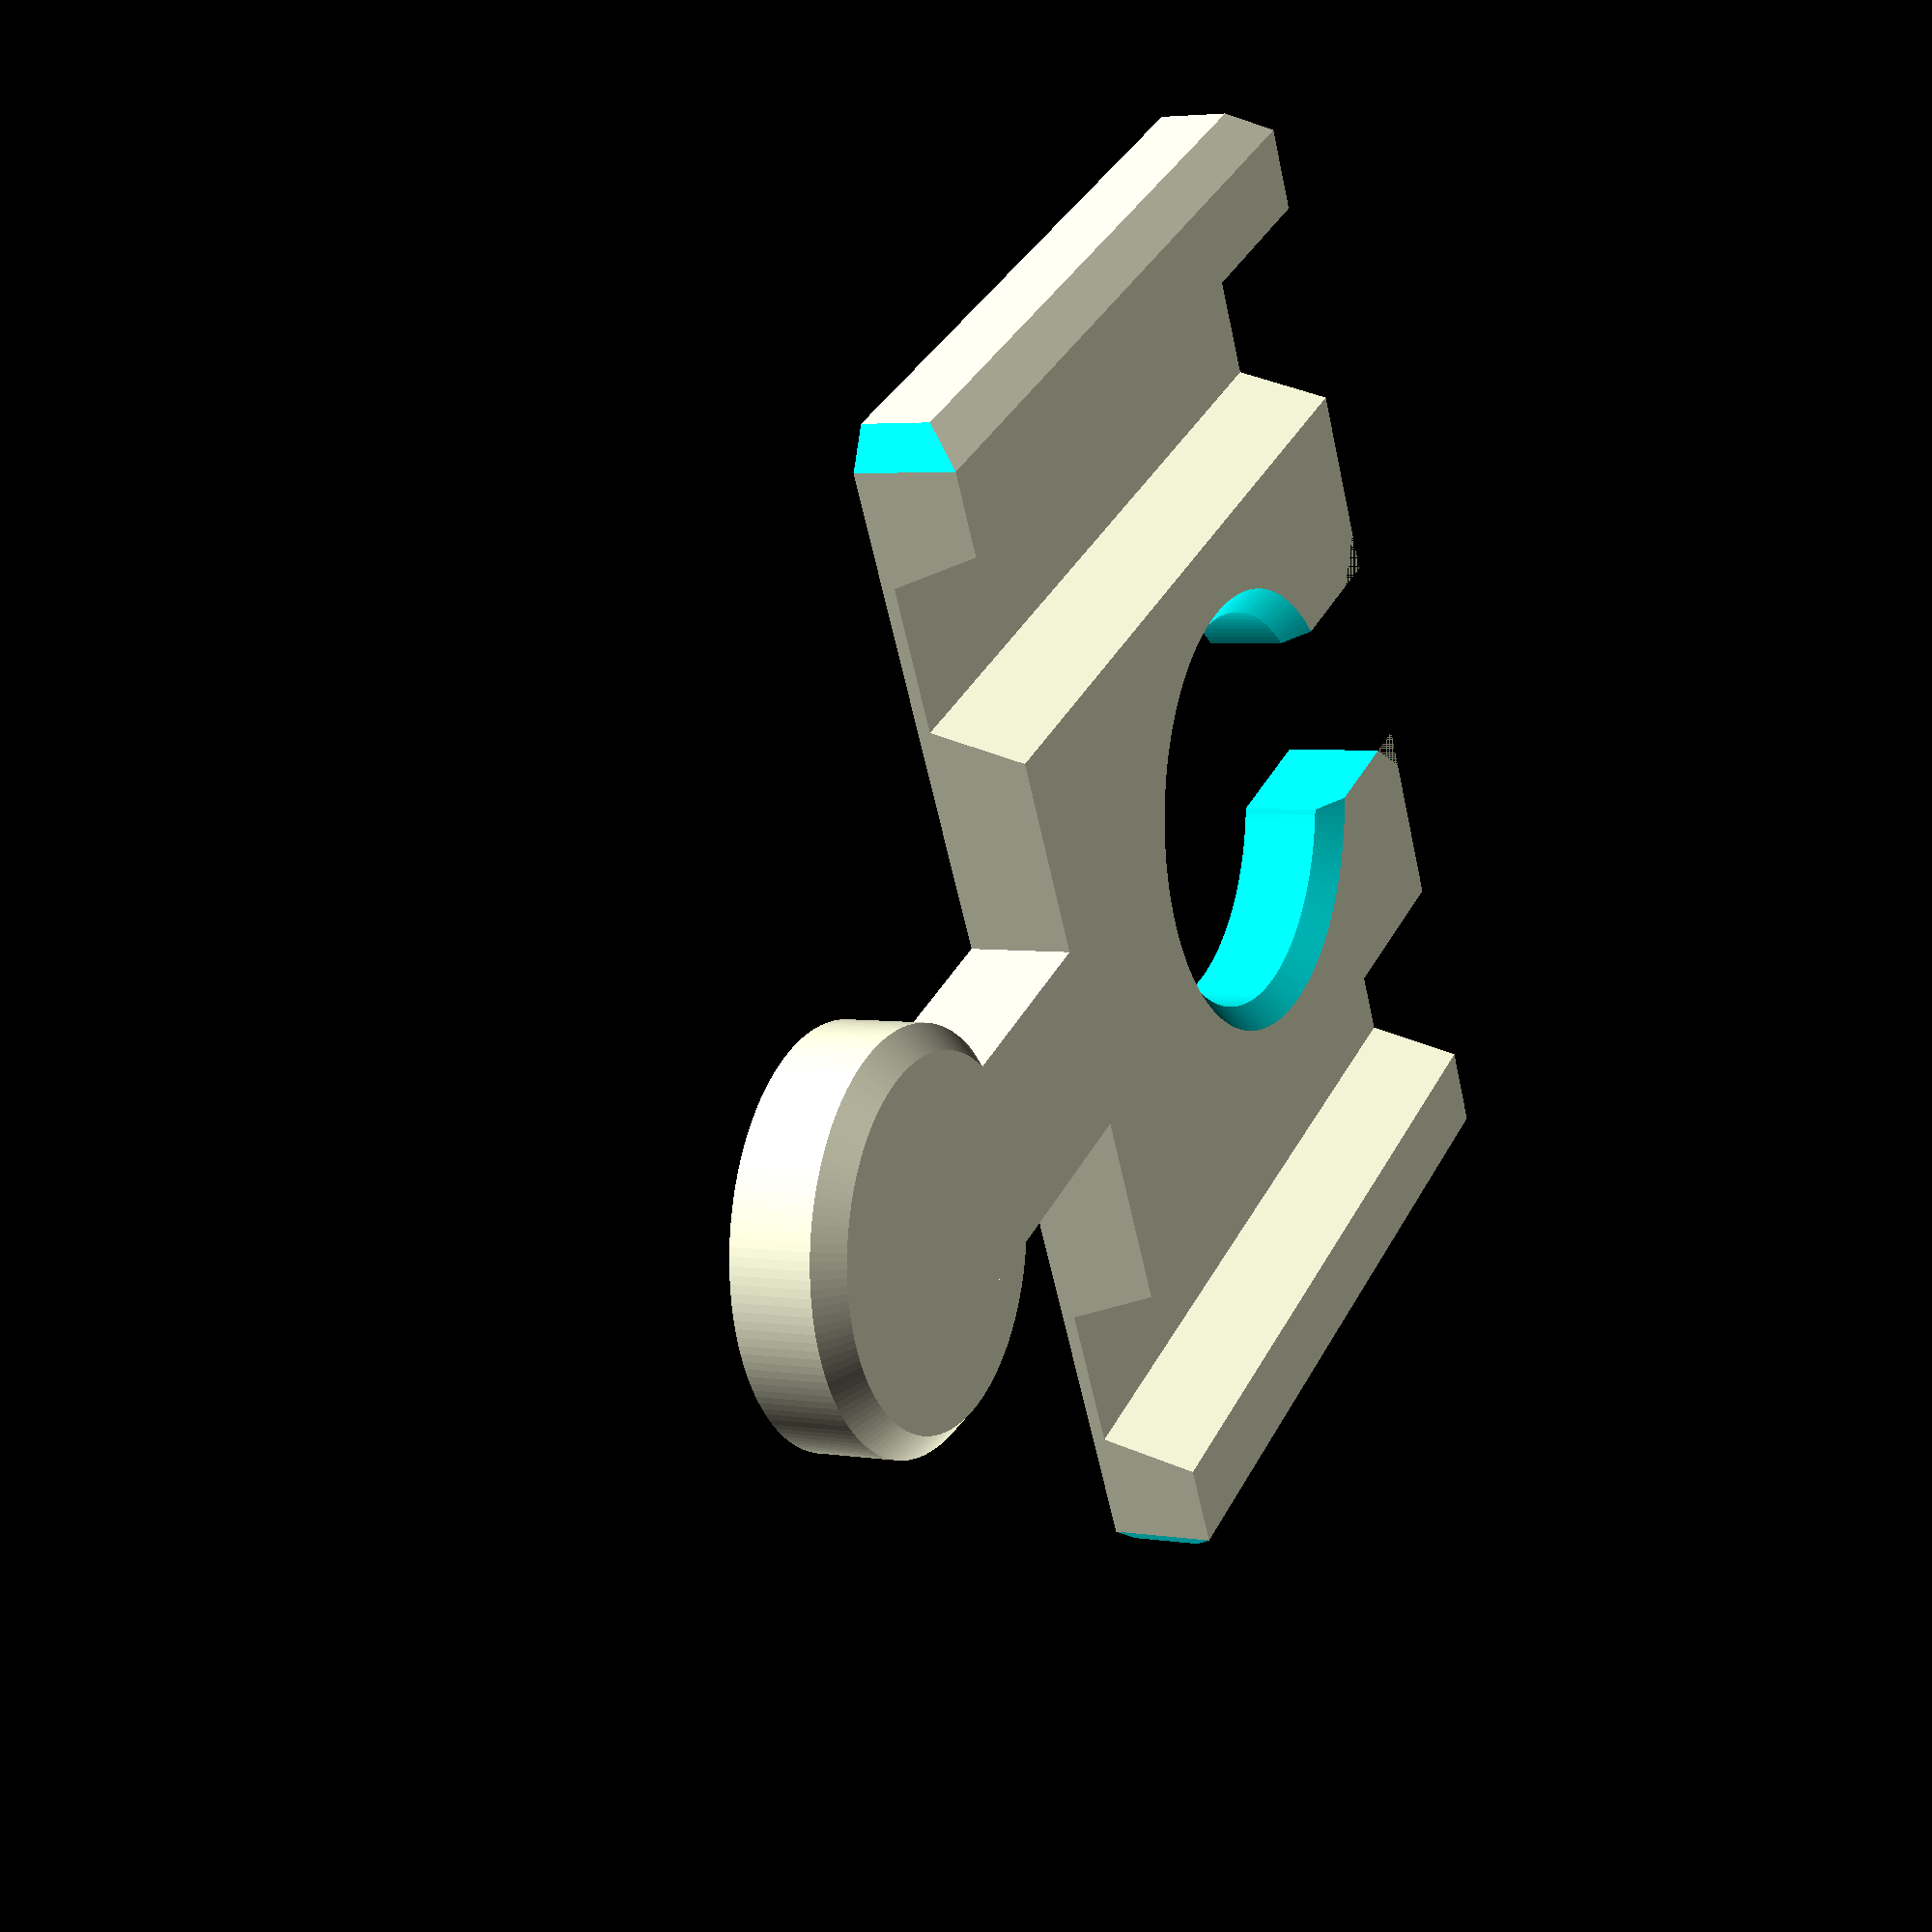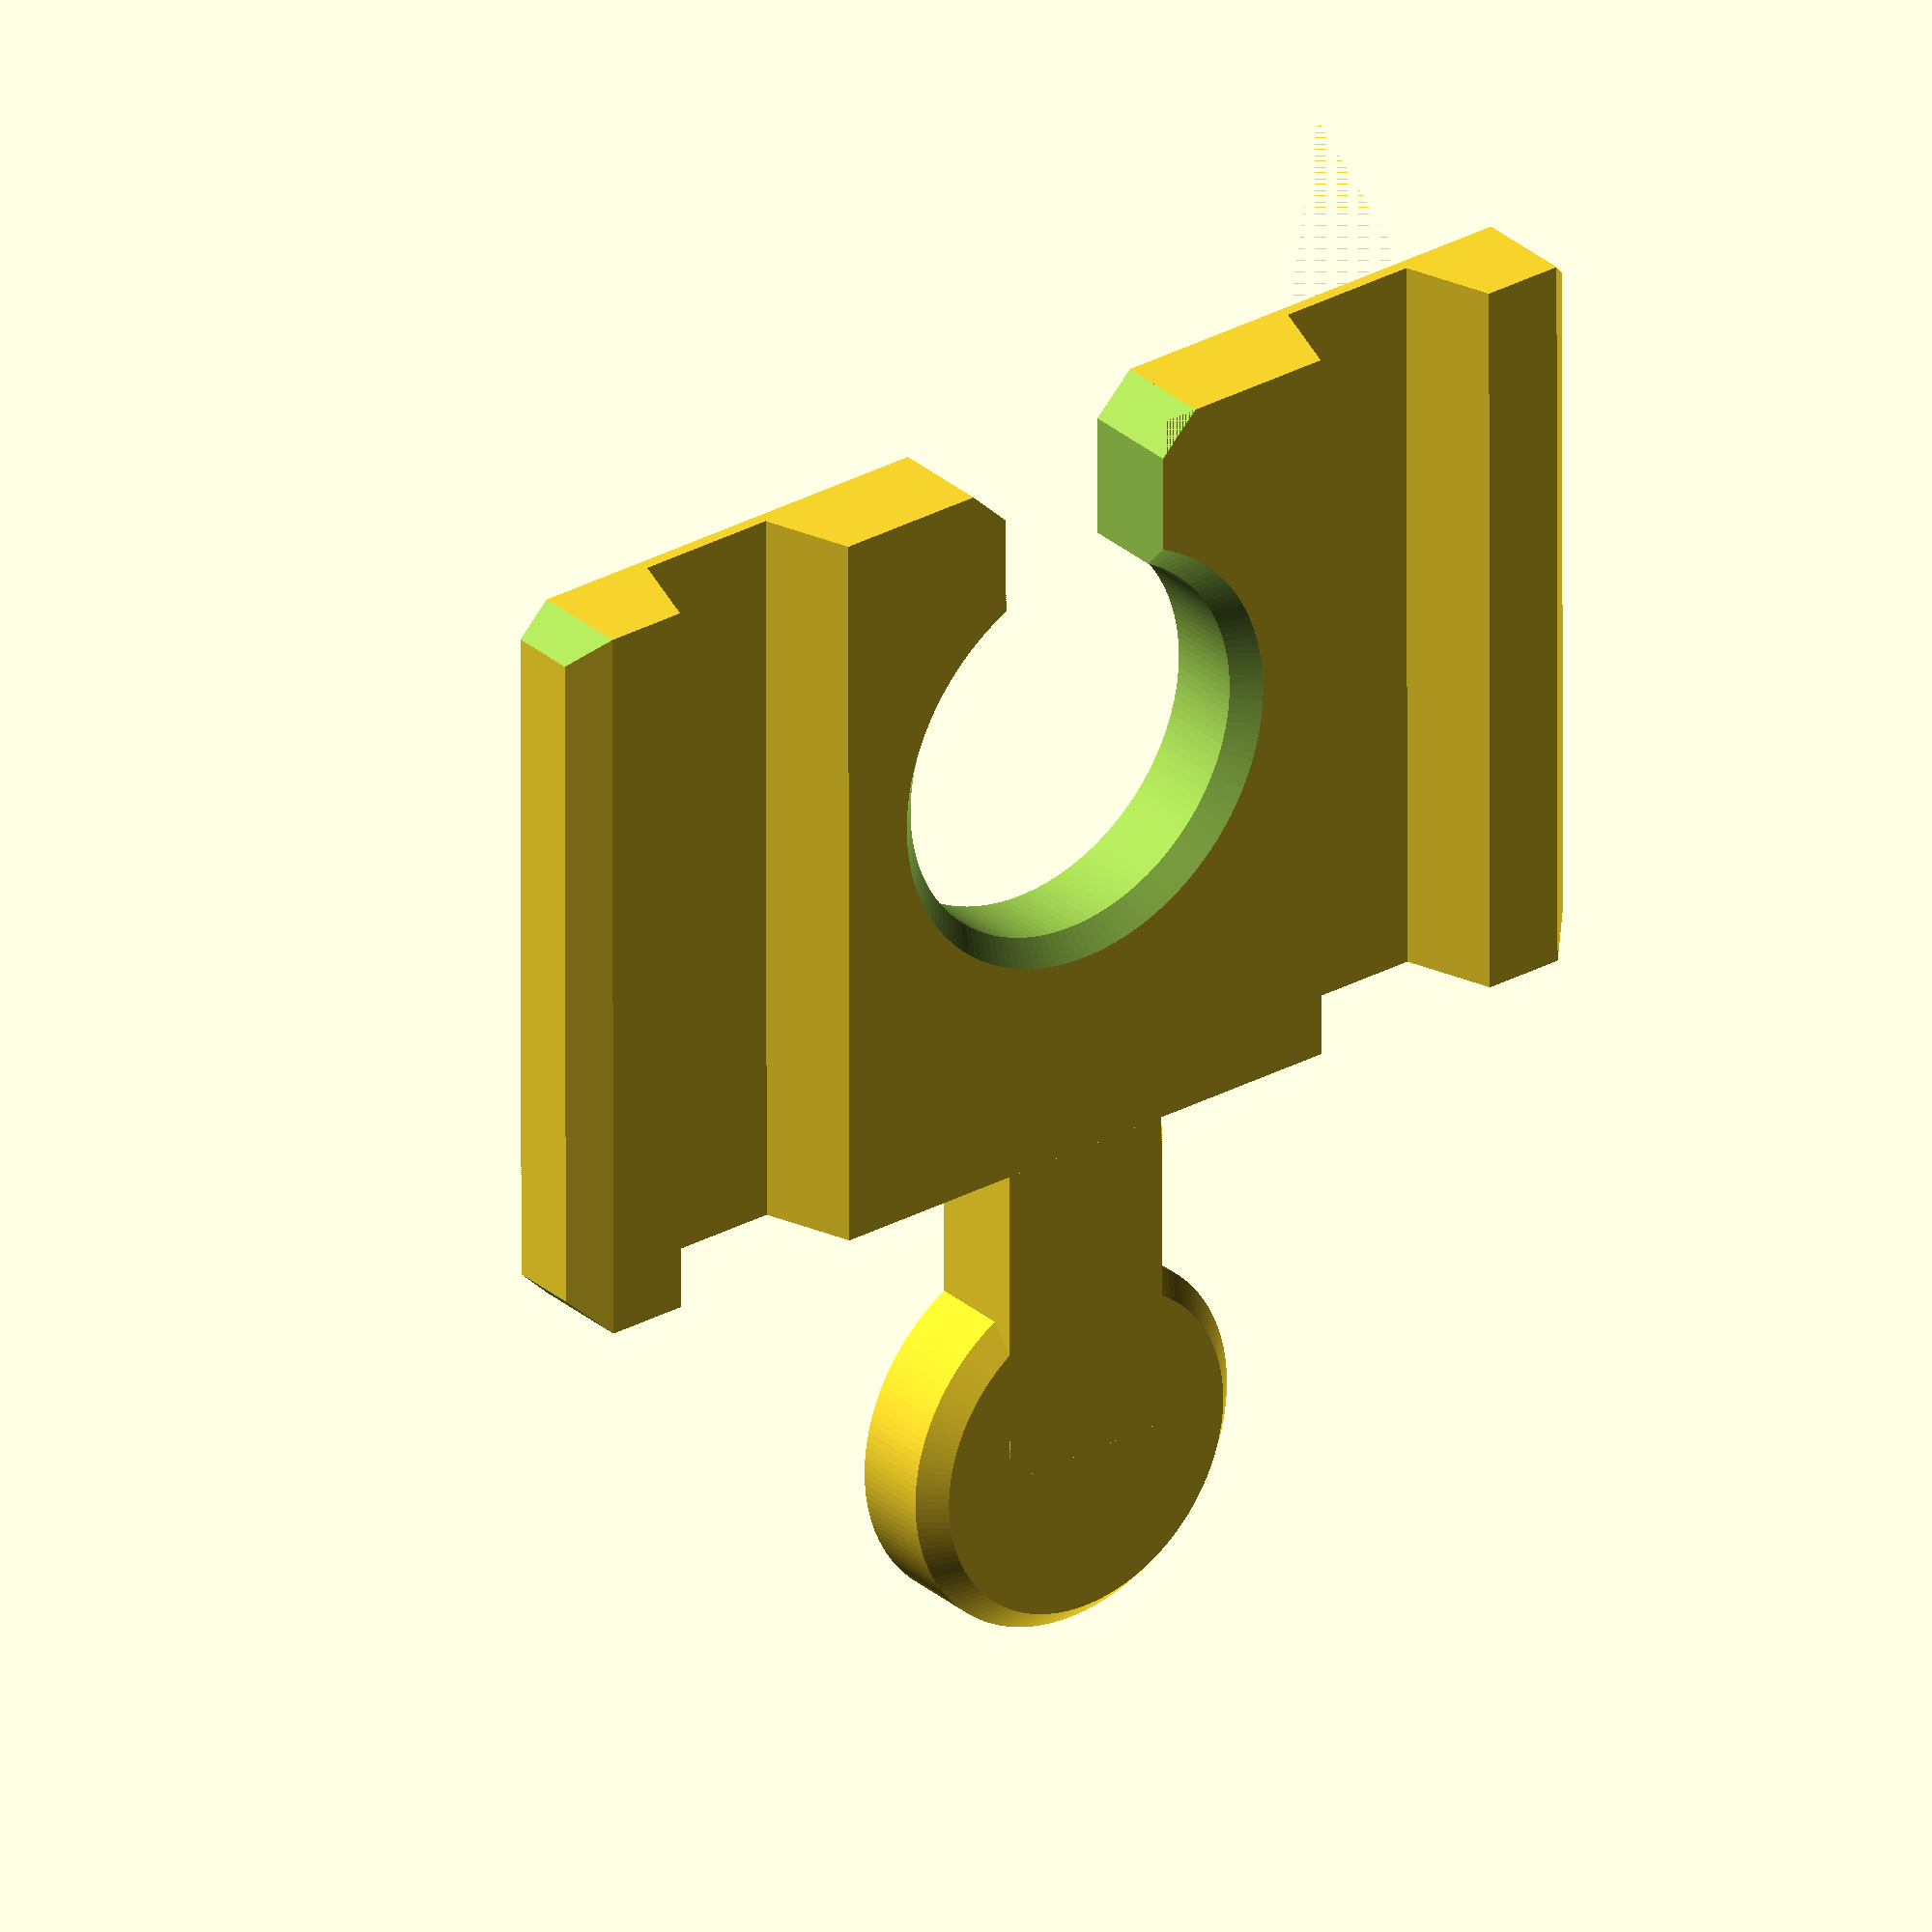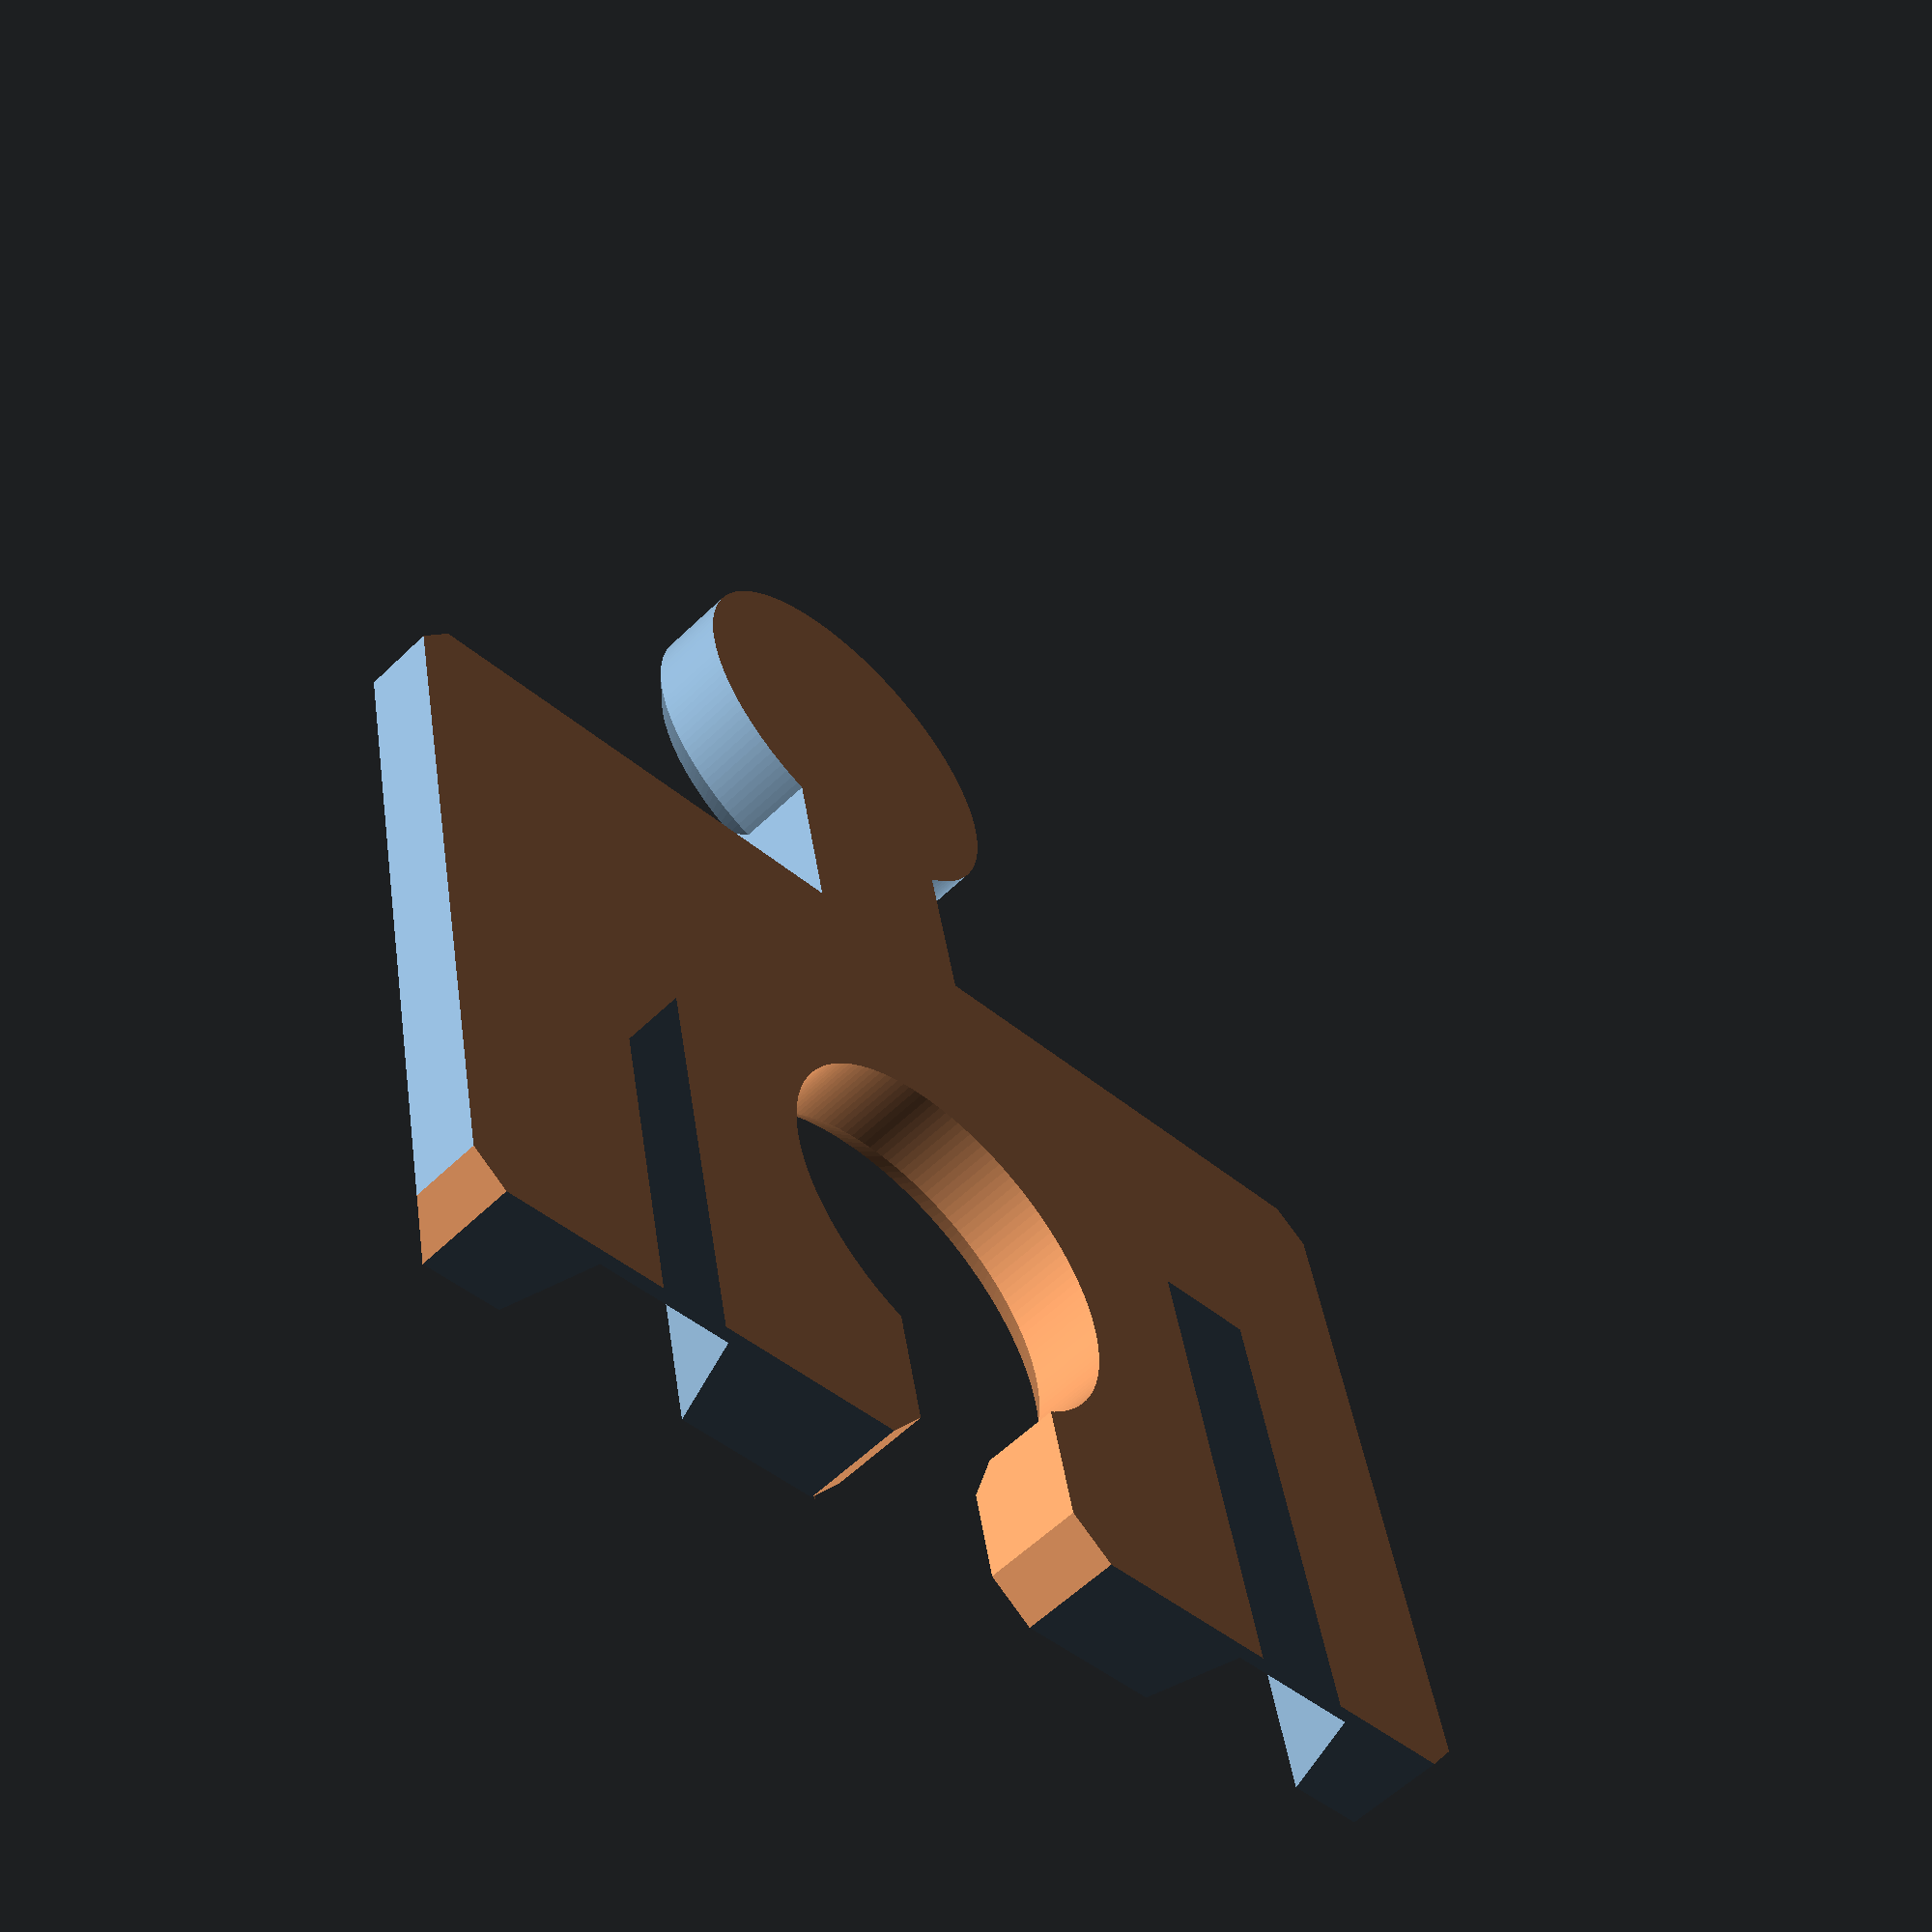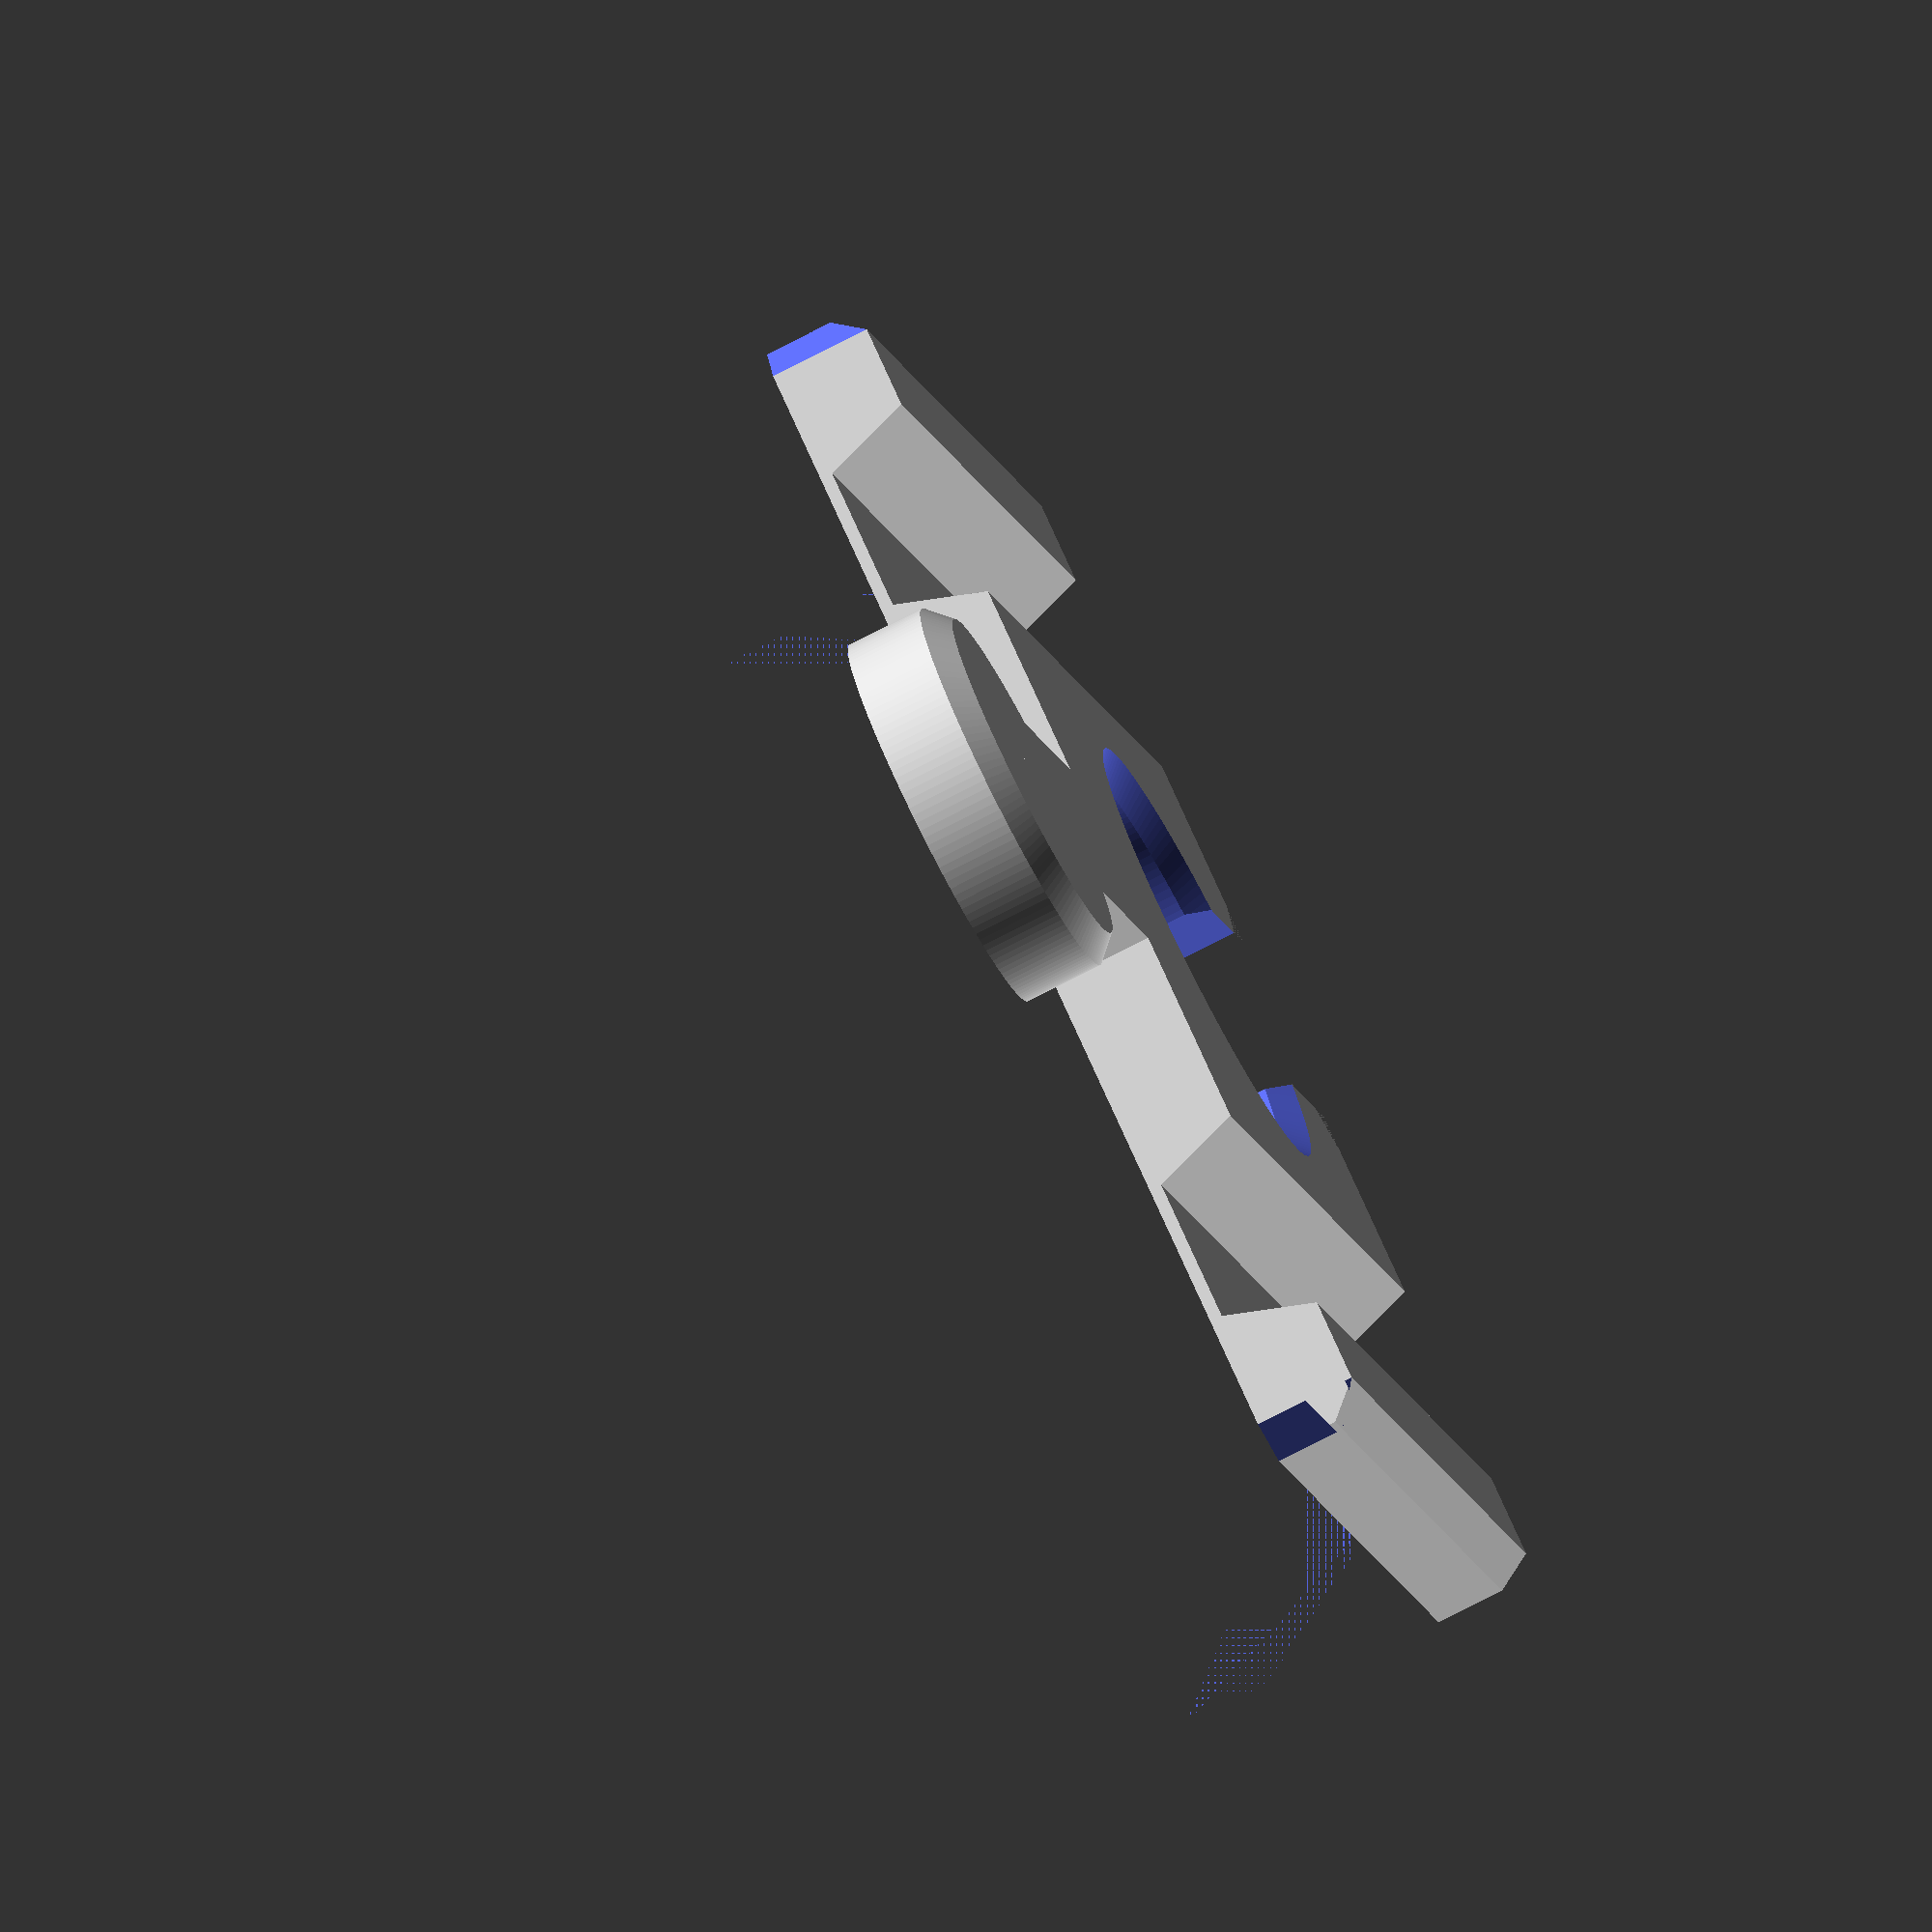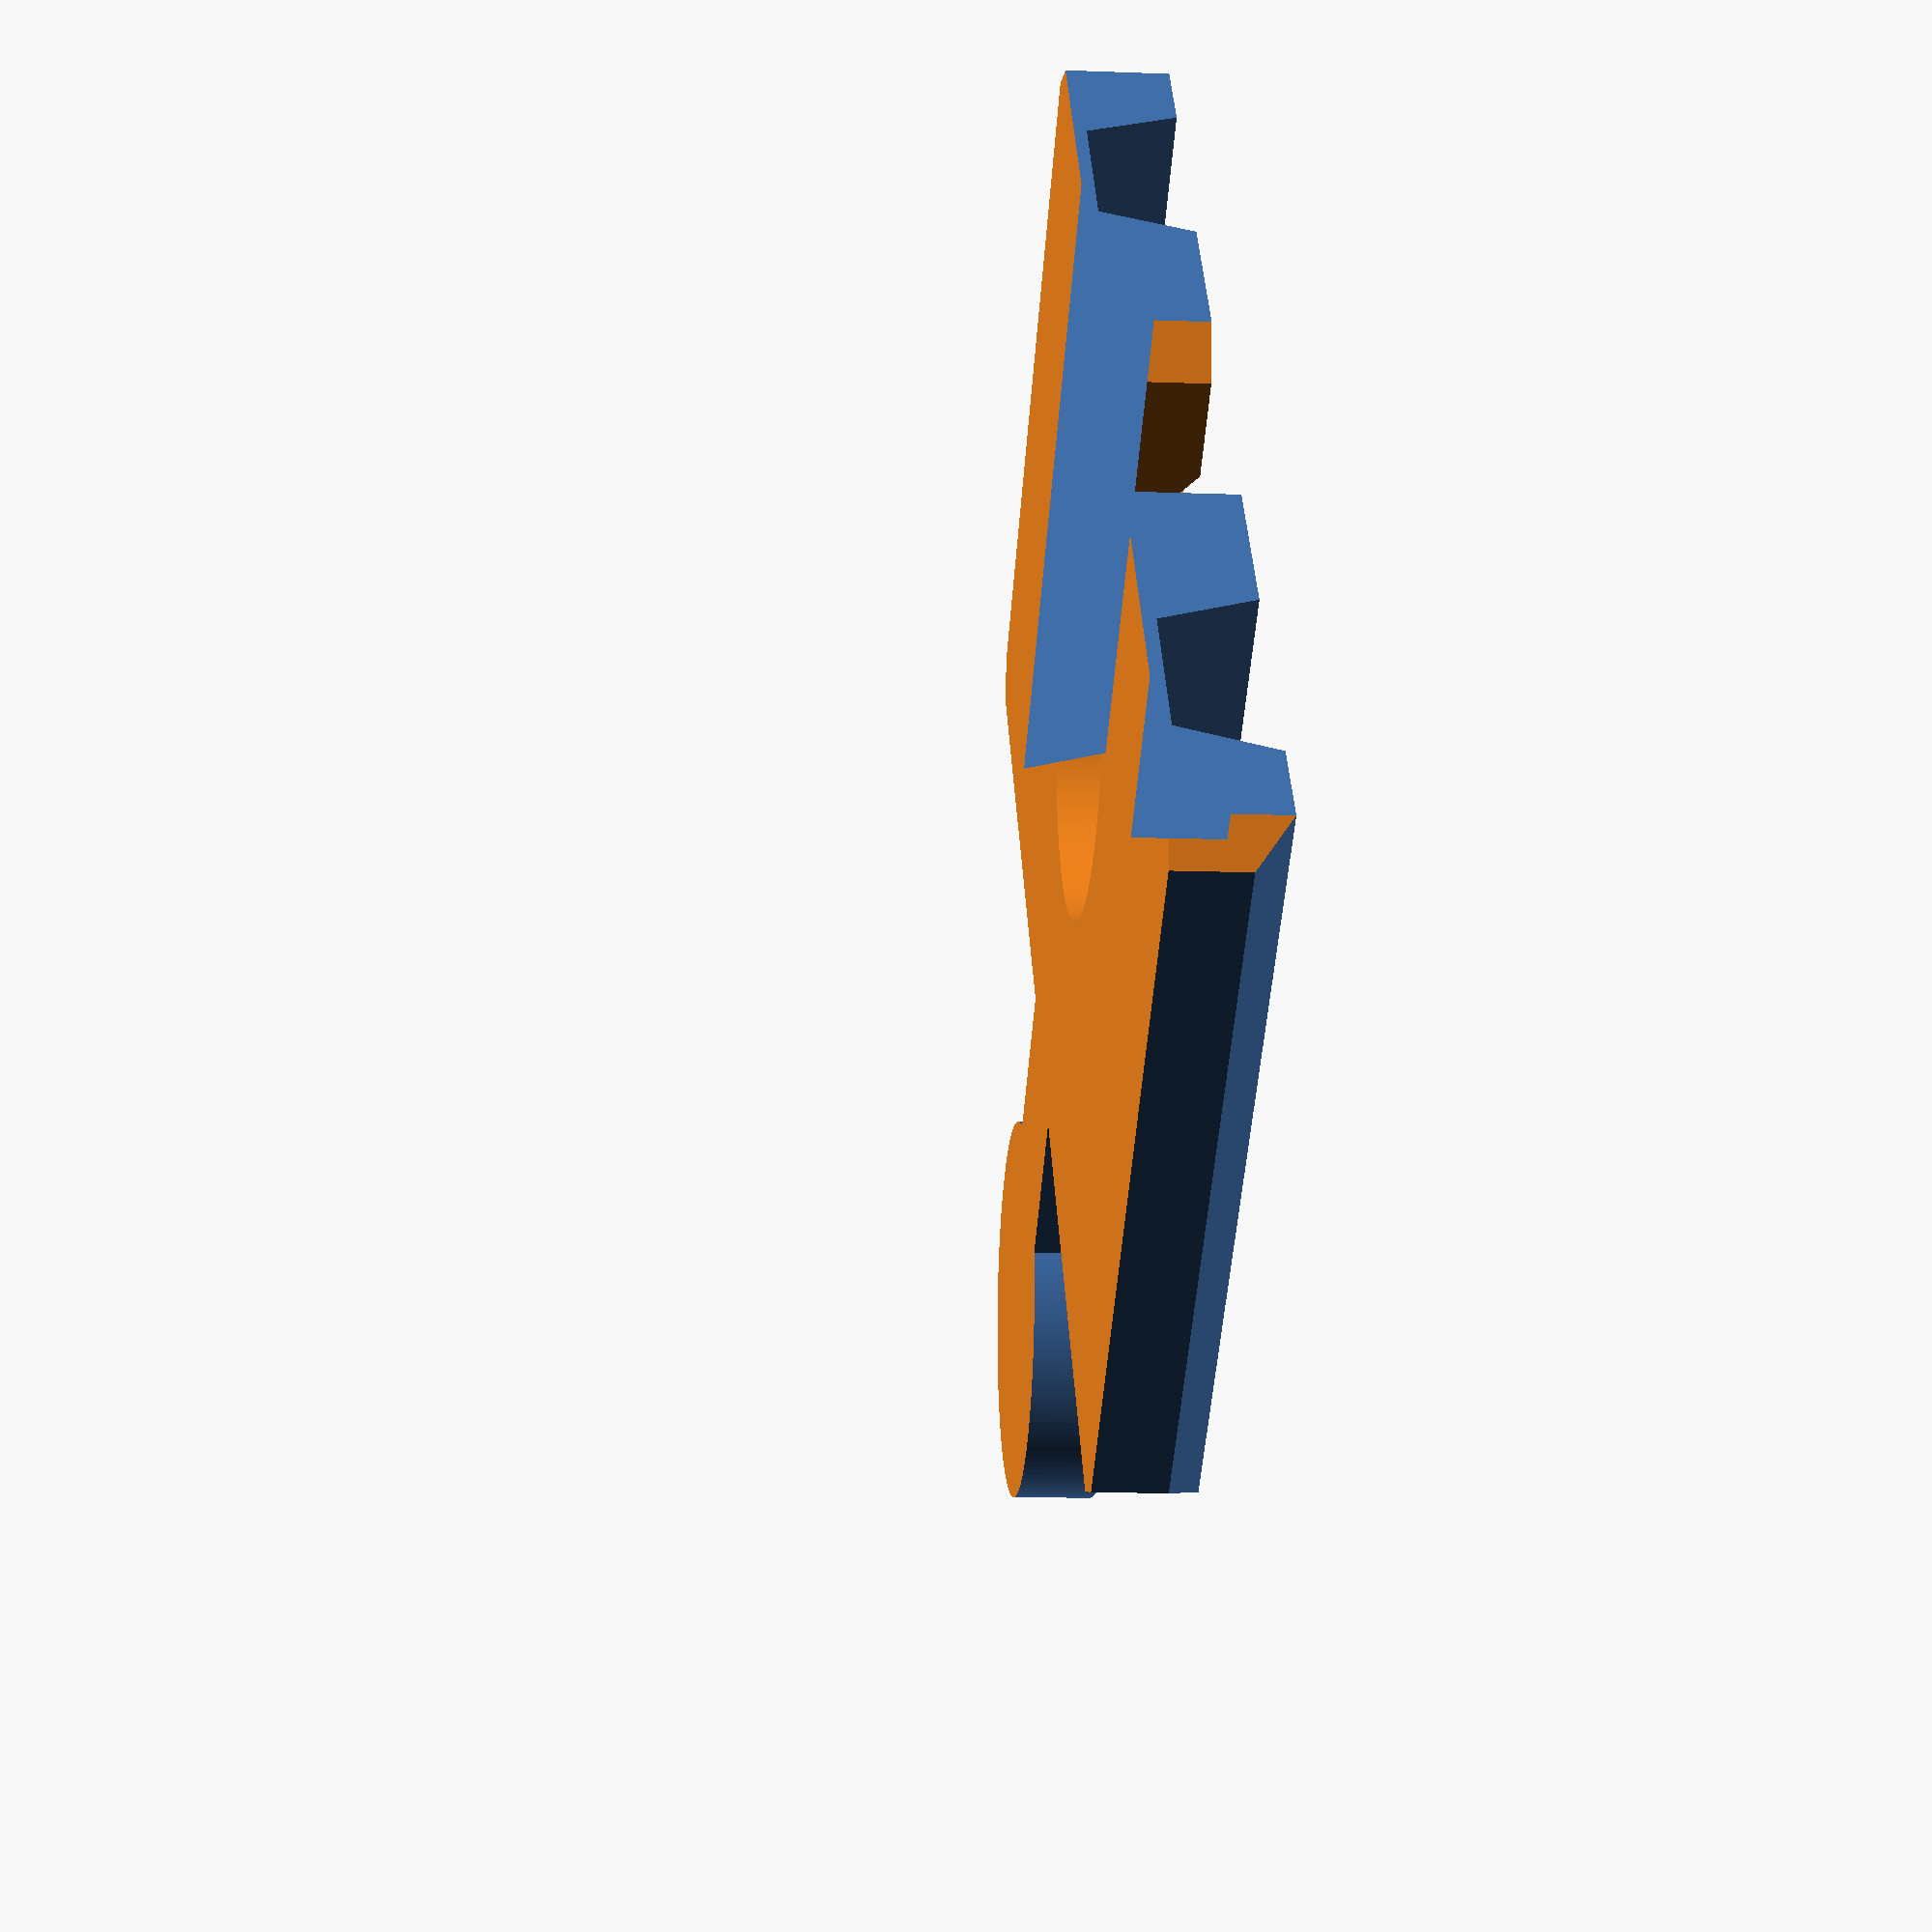
<openscad>
// Train tracks generator for IKEA Lillabo, Brio and others
//// by torwan @ January 8th, 2023

// Description / Hints:
// - See more details on https://www.thingiverse.com/thing:5598668
// - All dimensions in [mm].
// - Before printing any "bigger" part generated by this generator,
//   I highly recommend to print a tester-track relevant to the system
//   you posses. Use the "track_tester()" module to generate a tester.
// - To print STL file, render the object using F6 and save
//   an STL file using F7.
// - Standard lengths of the IKEA Lillabo straight tracks (without
//   a plug): 50mm, 100mm, 146mm, 205mm, 240mm.
// - Standard arcs in the IKEA Lillabo tracks family (original tracks
//   measured): 45deg + inner radius 185mm which gives U-turn inner
//   diameter 370mm, 22.5deg + inner radius 180mm which gives U-turn
//   inner diameter 360mmm.
// - Arc parameters used in J'adore system (sold e.g., by Rossmann):
//   45deg, inner radius 86mm, => U-turn inner diameter 172mm
// - Standard lengths of the Brio straight tracks (without a plug):
//   145mm.
// - $fn controls number of a circle fragments. I recommend to use
//   $fn = 300;, especially for larger arcs and bridge parts. Keep
//   in mind that the larger value of $fn, the longer rendering will
//   take, but also the smoother "roundy" parts of your tracks will
//   be. When tinkering around and playing with different parameters
//   values, I recommend using smaller $fn value unless you have rally
//   fast CPU/GPU PC configuration.

//$fn = 300;
$fn = 150;

// ### General track dimensions

// Track dimensions (based on original IKEA Lillabo and BRIO tracks).
// You should not change these values unless you are going to tune this
// generator to some really different system than the ones available
// commonly on the market.
track_width = 40;
track_height = 12;
track_well_depth = 2.9;
track_well_width_top = 6.75;
track_well_width_bottom = 4.75;
track_well_spacing = 25.7;
track_chamfer = 1.5;


// ### DO NOT CHANGE BELOW DEFINITIONS UNLESS IT IS REALLY NECESSARY
// ### (use the "general" variables to play with various dimensions instead)

// Track Plug IKEA Lillabo (do not change)
ikea_track_plug_radius = 6.25;      // 6.25
ikea_track_plug_radius_ext = 6.5;   // 6.5 for a dog-bone with springy plug
ikea_track_plug_neck_width = 6.1;   // 6.1
ikea_track_plug_neck_length = 11;   // 11
ikea_track_plug_txt = "I";

// Track Nest IKEA Lillabo (do not change)
ikea_track_nest_radius = 6.4;      // 6.4
ikea_track_nest_neck_width = 6.3;  // 6.3
ikea_track_nest_neck_length = 11;  // 11
ikea_track_nest_txt = "I";

// Track Plug Brio (do not change)
brio_track_plug_radius = 6.25;     // 6.25
brio_track_plug_radius_ext = 6.5;  // 6.5 for a dog-bone with springy plug
brio_track_plug_neck_width = 6.1;  // 6.1
brio_track_plug_neck_length = 12;  // 12
brio_track_plug_txt = "B";

// Track Nest Brio (do not change)
brio_track_nest_radius = 6.4;      // 6.4
brio_track_nest_neck_width = 6.3;  // 6.3
brio_track_nest_neck_length = 12;  // 12
brio_track_nest_txt = "B";

// Bridge components (do not change)
bridge_pillar_depth = 10;
slope_straight_nest_length = 20; //length of the straight ending (with nest)
slope_straight_plug_length = 10; //length of the straight ending (without plug)

// Helpers (do not change)
tr_wl_w_stick_out = (track_well_width_top-track_well_width_bottom)/2;
tr_co_w = 0.75 * (track_well_spacing-track_well_width_top); // track cutout width
cc = 0.001;
switch_cut_ext = 1; 

// ### USE BELOW VARIABLES TO CHOOSE YOUR TARGET SYSTEM
// ### Below variables are used by majority of modules in this library.
// ### Feel free to define your own values here instead of using
// ### pre-defined parameters for specific systems.
// ### For example: track_plug_radius = 6.45;

// Track Plug - choose your system here or define your own values
track_plug_radius = ikea_track_plug_radius;
track_plug_radius_ext = ikea_track_plug_radius_ext;
track_plug_neck_width = ikea_track_plug_neck_width;
track_plug_neck_length = ikea_track_plug_neck_length;
track_plug_txt = ikea_track_plug_txt;

// Track Nest  - choose your system here or define your own values
track_nest_radius = ikea_track_nest_radius;
track_nest_neck_width = ikea_track_nest_neck_width;
track_nest_neck_length = ikea_track_nest_neck_length;
track_nest_txt = ikea_track_nest_txt;

// Emboss angle text on bridge parts
emboss_bridge_angle = true;
emboss_bridge_angle_depth_under = 0.2;
emboss_bridge_angle_depth_side = 0.4;

// ### TESTING / GENERATION AREA / EXAMPLES
// ### Below I have provided many examples of how to call a generator module.
// ### They should help to learn quickly how to generate a desired model.
// ### When trying different module, always remember to comment back
// ### a previously used one :)
// ### If you have any doubts regarding some parameters, see detailed description
// ### provided in the front of each module definition.

// ---------------------------------
//TRACK TESTER
track_tester();

// ---------------------------------
// TRACKS ADAPTER
//tracks_adapter(length = 30, nest = "B", plug = "I");
//tracks_adapter(length = 30, nest = "I", plug = "B");

// ---------------------------------
// STRAIGHT track examples
/*
track(length = 100,
      end1 = "plug",
      end2 = "nest",
      cutout = true);
*/

/*
track(length = 25,
      cutout = true,
      end1 = "plug",
      end2 = "nest",
      part_chamfers = true,
      grooves = true);
*/

/*
track(length = 50,
      cutout = true,
      end1 = "plug",
      end2 = "nest",
      part_chamfers = true,
      grooves = true);
*/

// ---------------------------------
// ARC track examples
//track_arc();
//track_arc(angle = 90, radius = 86, both_sides = true);
//track_arc(angle = 45, radius = 185, both_sides = true);
//track_arc(angle = 22.5, radius = 180);
//track_arc(angle = -45, radius = 185, cutout = false, both_sides = false);

/*
track_arc(angle = -90,
          radius = 86,
          end1 = "nest",
          end2 = "plug",
          grooves = true,
          both_sides = true,
          cutout = true,
          cutout_corr = 0,
          part_chamfers = true);
*/

/*
track_arc(angle = -45,
          radius = 86,
          end1 = "nest",
          end2 = "plug",
          grooves = true,
          both_sides = true,
          cutout = true,
          cutout_corr = 0,
          part_chamfers = true);
*/
/*
track_arc(angle = 45,
          radius = 86,
          end1 = "nest",
          end2 = "nest",
          grooves = true,
          both_sides = true,
          cutout = true,
          cutout_corr = 0,
          part_chamfers = true);
*/
/*
track_arc(angle = -45,
          radius = 185,
          end1 = "nest",
          end2 = "nest",
          grooves = true,
          both_sides = false,
          cutout = true,
          cutout_corr = 0,
          part_chamfers = true);
*/

/*
track_arc(radius = 86, angle = -90,
                 end1 = "plug", end2 = "plug",
                 grooves = true,
                 both_sides = true,
                 cutout = true,
                 cutout_corr = 15,
                 part_chamfers = true);
*/

// ---------------------------------
// DOGBONE
//track_dogbone();

// ---------------------------------
// INTERSECTION examples

/*
intersection(angle = 90,
             lengthA = 75, // 75mm is too short for Brio
             lengthB = 75, // 75mm is too short for Brio
             both_sides = true);
*/
/*
intersection(angle = 45,
             lengthA = 146,
             lengthB = 146,
             end1A = "nest",
             end2A = "plug",
             end1B = "nest",
             end2B = "plug",
             both_sides = true);
*/
/*
intersection(angle = 90,
             lengthA = 100,
             lengthB = track_width,
             end1A = "nest",
             end2A = "plug",
             end1B = "plug",
             end2B = "plug",
             both_sides = true);
*/


// ---------------------------------
// BRIDGE set examples
//  - what_to_generate - controls what is generated by the module,
//    allowed values:
//      -- 0 (zero) - shows a bridge overview with calculation of
//         the bridge height
//      -- 1 - shows ONLY a bridge ground part
//      -- 2 - shows ONLY a bridge slope (upper) part
//      -- 3 - shows ONLY a bridge pillar part


// Showcase 15 degrees, radius 100mm, 205mm straight part, 50mm pillar length:
/*
generate_bridge(what_to_generate = 0,
                bridge_angle = 15,
                slope_radius = 100,
                straight_part_l = 205,
                pillar_l = 50,
                cutout = true);
*/

// Showcase 20 degrees, radius 200mm, 146mm straight part, 50mm pillar length:
/*
generate_bridge(what_to_generate = 1,
                bridge_angle = 20,
                slope_radius = 200,
                straight_part_l = 146,
                pillar_l = 50,
                cutout = true);
*/

// Showcase 14 degrees, radius 100mm, 205mm straight part, 50mm pillar length:
//generate_bridge(what_to_generate = 0);


// ---------------------------------
// SNAKE track examples
/*
snake_track(angle = 20,
            radius = 186,
            target_length = 150,
            end1 = "nest",
            end2 = "plug",            
            cutout = false,
            both_sides = false,
            cutout_corr = 0);
*/

/*
snake_track(angle = 35.775,
            radius = 86,
            cutout = true,
            cutout_corr = 2,
            target_length = 146,
            both_sides  = true,
            end1 = "nest",
            end2 = "plug");
*/
/*
snake_track(angle = 70,
            radius = 80,
            target_length = 300,
            end1 = "nest",
            end2 = "plug",            
            cutout = false,
            both_sides = false,
            cutout_corr = 0);
*/
// ---------------------------------
// SWITCH track examples
// If a model does not look good in the preview window, render it using F6

/*
switch(angleR = 45, radiusR = 86, endR = "nest",
       angleL = 0, radiusL = 0, endL = "nest",
       lengthS = 100, endS = "nest",
       endCommon = "plug",
       both_sides = true);
*/

/*
switch(angleR = 45, radiusR = 86, endR = "nest",
       angleL = 45, radiusL = 86, endL = "nest",
       lengthS = 0, endS = "none",
       endCommon = "nest",
       both_sides = true);
*/

/*
switch(angleR = 45, radiusR = 86, endR = "nest",
       angleL = 45, radiusL = 86, endL = "plug",
       lengthS = 146, endS = "nest",
       endCommon = "nest",
       both_sides = true);
*/

/*
switch(angleR = 45, radiusR = 86, endR = "plug",
       angleL = 45, radiusL = 86, endL = "plug",
       lengthS = 146, endS = "nest",
       endCommon = "nest",
       both_sides = true);
*/

/*
switch(angleR = 45, radiusR = 86, endR = "nest",
       angleL = 45, radiusL = 86, endL = "nest",
       lengthS = 100, endS = "nest",
       endCommon = "nest",
       both_sides = true);
*/

/*
switch(angleR = 90, radiusR = 86, endR = "plug",
       angleL = 45, radiusL = 86, endL = "plug",
       lengthS = 100, endS = "plug",
       endCommon = "nest",
       both_sides = true);       
*/        

// ########## End of testing area ##########

// ### TRACK TESTER MODULE
// Input parameters:
//  - tester_length - length of a tester without a plug 

module track_tester(tester_length = 25) {
    difference() {
        translate([0, 0, -track_height + track_well_depth + 0.4])
            track(length = tester_length,
                  cutout = true,
                  end1 = "nest",
                  end2 = "plug",
                  part_chamfers = true,
                  grooves = true); 
        translate([-cc, -cc, -track_height])
            cube([2*tester_length, 2*cc + track_width , track_height]);
    }
}

// ### SWITCH TRACK GENERATOR MODULE
// Railway switch() module allows to generate various types of switches.
// You can independently control if it has left and/or straight and/or
// right leg. You can control what kind of ending each of leg has. 
// Input parameters:
//  - angleR - desired angle of the right turn
//  - radiusR - desired radius of the right turn, zero disables the leg
//  - endR - desired end type of the right leg ("plug", "nest" or "none")
//  - angleL, radiusL, endL - left leg parameters
//  - lengthS - length of the middle, straight leg
//  - endCommon - common end type "plug", "nest" or "none")
//  - both_sides - controls if the grooves should be generated only on
//    the top or also on the bottom:
//      -- true - grooves on both sides
//      -- false - grooves only on the top

module switch(angleR = 45, radiusR = 86, endR = "nest",
       angleL = 45, radiusL = 86, endL = "plug",
       lengthS = 146, endS = "nest",
       endCommon = "nest",
       both_sides = true) {

    difference() {
        union() { // Left + Straight + Right main bodies
            
            // Arc to the left
            if (radiusL > 0) {
            track_arc(angle = angleL,
                      radius = radiusL,
                      part_chamfers = true,
                      grooves = false,
                      both_sides = false,
                      cutout = false,
                      end1=endCommon, end2="none"); 
            }
            
            // Arc to the right
            if (radiusR > 0) {
            track_arc(angle = -angleR,
                      radius = radiusR,
                      part_chamfers = true,
                      grooves = false,
                      both_sides = false,
                      cutout = false,
                      end1=endCommon, end2="none");
            }
            
            // Straight part
            if (lengthS > 0) {
                translate([track_width, 0, 0])
                    rotate([0, 0, 90])
                        track(length = lengthS,
                              cutout = false,
                              part_chamfers = true,
                              grooves = false,
                              end1 = endCommon, end2 = endS);
            }
        } //union

        // grooves and the nest (if requested) on the left turn
        if (radiusL > 0) {        
            translate([-radiusL, 0, 0])
            rotate_extrude(angle = angleL, convexity = 10)
                translate([radiusL, 0 , 0])
                    grooves(both_sides);
             // Nest if requested
            if (endL == "nest") {
                translate([-radiusL , 0, 0])
                rotate([0, 0, angleL]) 
                translate([radiusL + track_width/2, 0, 0])
                    rotate([0, 0, -90])
                        track_nest();      
            }
            // When the left turn is too "short", and the straight part
            // is requested, the right turn ends up inside the straight part.
            // In such a case, additional cutting is required to provide
            // sufficient amount of space for adjacent track.
            translate([-radiusL , 0, 0])
                rotate([0, 0, angleL])
                    rotate_extrude(angle = angleL/4, convexity = 10)
                        translate([radiusL, 0, 0])
                            translate([-switch_cut_ext/2, 0, 0])
                            square([track_width + switch_cut_ext, track_height]);            
        } //(radiusL > 0)
        
        // grooves and the nest (if requested) on the right turn
        if (radiusR > 0) {
            translate([radiusR+track_width, 0, 0])
            rotate_extrude(angle = -angleR, convexity = 10)
                translate([-radiusR-track_width, 0 , 0])
                    grooves(both_sides);
            // Nest if requested
            if (endR == "nest") {
                translate([radiusR+track_width, 0, 0])
                rotate([0, 0, -angleR]) 
                translate([-radiusR-track_width/2, 0, 0])
                    rotate([0, 0, -90])
                        track_nest();      
            }
            
            // When the right turn is too "short", and the straight part
            // is requested, the right turn ends up inside the straight part.
            // In such a case, additional cutting is required to provide
            // sufficient amount of space for adjacent track.
            translate([radiusR+track_width, 0, 0])
                rotate([0, 0, -angleR])
                    rotate_extrude(angle = -angleR/4, convexity = 10)
                        translate([-radiusR-track_width, 0, 0])
                            translate([-switch_cut_ext/2, 0, 0])
                            square([track_width + switch_cut_ext, track_height]);
        } // (radiusR > 0)
        
        
        // grooves on the straight part
        if (lengthS > 0) {
            translate([0, lengthS, 0])
                    rotate([90, 0, 0])
                        linear_extrude(lengthS)
                            grooves(both_sides);
        }


    } //main difference 

    // Generating plugs
    if (endL == "plug") {
        translate([-radiusL, 0, 0])
        rotate([0, 0, angleL]) 
        translate([radiusL + track_width/2, 0, 0])
            rotate([0, 0, 90])
               track_plug();
    }
    if (endR == "plug") {
        translate([radiusR+track_width, 0, 0])
        rotate([0, 0, -angleR]) 
        translate([-radiusR - track_width/2, 0, 0])
            rotate([0, 0, 90])
               track_plug();
    }
    
 }
 
// ### ARC TRACK GENERATOR MODULE
// track_arc() module allows to generate various types of arcs.
// You can control angle and radius of generated arcs.
// Input parameters:
//  - angle - desired angle of an arc:
//      -- negative values - arc turns right
//      -- positive values - arc turns left
//  - radius - desired radius of the arc
//  - end1, end2 - desired end type of the arc ("plug", "nest" or "none")
//  - grooves - enables or disables generation of grooves:
//      -- true  - grooves enabled
//      -- false - grooves disabled
//  - cutout - controls if there should be a cutout inside the arc body,
//    this is to help the part to "lose some weight"
//      -- true  - cutout enabled
//      -- false - cutout disabled
//  - cutout_corr - additional angle offset (in degrees) which will be
//    used by the generator for the cutout starting and ending angle,
//    in general only positive values make sense to shorten the cutout
//    angular length
//  - both_sides - controls if the grooves should be generated only on
//    the top or also on the bottom:
//      -- true  - grooves on both sides
//      -- false - grooves only on the top
//  - part_chamfers - controls if the part should have chamfers:
//      -- true  - chamfers enabled
//      -- false - chamfers disabled
 
module track_arc(radius = 185, angle = 45,
                 end1 = "plug", end2 = "nest",
                 grooves = true,
                 both_sides = false,
                 cutout = true,
                 cutout_corr = 0, //cutout start/end correction angle
                 part_chamfers = true) {
    
    radius_corr = (angle > 0) ? radius : -radius - track_width;
    angle_abs = abs(angle);
    angle_dir = (angle >= 0) ? 1 : -1;
                     
    a = radius+(track_width/2);
    b = track_nest_neck_length + track_nest_radius;
    cutout_start_angle = (end1 ==  "nest") ? cutout_corr + atan((tr_co_w + b) / a) : cutout_corr + atan(tr_co_w / a);
    cutout_end_angle = (end2 ==  "nest") ? cutout_corr + atan((tr_co_w + b) / a) : cutout_corr + atan(tr_co_w /a);
    
//    echo(str(cutout_start_angle));
//    echo(str(cutout_end_angle));                    
                     
    translate([-radius_corr, 0, 0]) {
        difference() {
            rotate_extrude(angle = angle, convexity = 10)
                translate([radius_corr, 0 , 0])
                    track_blueprint(grooves, both_sides, part_chamfers);

            if (end1 == "nest") {
            rotate([0, 0, 0]) 
            translate([radius_corr + track_width/2, 0, 0])
                rotate([0, 0, 90])
                    track_nest();      
            }
            if (end2 == "nest") {
            rotate([0, 0, angle]) 
            translate([radius_corr + track_width/2, 0, 0])
                rotate([0, 0, -90])
                    track_nest();                
            }  
    
            // Cutout
            if (cutout) {
                if ((angle_abs-cutout_end_angle-cutout_start_angle) > 0) {
                    rotate([0, 0, angle_dir*cutout_start_angle]) {
                        rotate_extrude(angle = angle-angle_dir*(cutout_start_angle+cutout_end_angle), convexity = 10)
                            translate([radius_corr+track_width/2 - tr_co_w/2, -cc , 0])
                                square([tr_co_w, track_height + 2*cc]);
                        translate([radius_corr+track_width/2, -cc , 0])
                            cylinder(d = tr_co_w, h = track_height + 2*cc);
                    }
                    rotate([0, 0, angle-angle_dir*cutout_end_angle]) {
                        translate([radius_corr+track_width/2, -cc , 0])
                            cylinder(d = tr_co_w, h = track_height + 2*cc);
                    }
                } //if (minimum length)
            } //if (cutout)
        }
        
        // Generating plugs
        if (end1 == "plug") {
            translate([radius_corr + track_width/2, 0, 0])
                rotate([0, 0, -90])
                    track_plug();
        }
        if (end2 == "plug") {
            rotate([0, 0, angle]) 
            translate([radius_corr + track_width/2, 0, 0])
                rotate([0, 0, 90])
                    track_plug();
        }        
    }
}

// ### SNAKE TRACK GENERATOR MODULE
// Snake_track() module allows to generate various types of snake tracks.
// Snake track consists of two adjacent arcs extended by two straight 
// tracks on both sides to reach total target length (along Y axis).
// It can only shift the axis to the right, there is no option to generate
// a snake track shifting to the left (TO DO in the future). Print it
// with "both_sides = true" to get the grooves also on the bottom and you
// can flip the part up-side-down to get the snake track shifting to the left.
// Input parameters:
//  - angle - desired angle of a singular arc used to create the snake track,
//    only positive values make sense
//  - radius - desired radius of a singular arc the used to create a snake
//    track
//  - end1, end2 - desired end type of the snake track ("plug", "nest" or "none")
//  - cutout - controls if there should be cutouts inside the snake track body,
//    this is to help the part to "lose some weight"
//      -- true  - cutout enabled
//      -- false - cutout disabled
//  - cutout_corr - additional angle offset (in degrees) which will be
//    used by the generator for the cutout starting and ending angle for
//    each arc part used to create the snake track, in general only positive
//    values make sense
//  - both_sides - controls if the grooves should be generated only on
//    the top or also on the bottom:
//      -- true  - grooves on both sides
//      -- false - grooves only on the top

module snake_track(angle = 45,
                   radius = 86,
                   cutout = true,
                   cutout_corr = 0,
                   target_length = 146,
                   both_sides = true,
                   end1 = "plug",
                   end2 = "nest") {
                       
    angle = (angle <= 90) ? angle : 90;                    
                       
    h1 = sin(angle) * radius;
    h2 = sin(angle) * (radius + track_width);

    hf = tan(angle) * (radius + track_width);
    hf1 = hf - h1;
    hf2 = hf - h2;
    beta = 180 - 90 - angle;
    //l1 = tan(beta) * (hf - h1);
    //l2 = tan(beta) * (hf - h2);
    l1 = (angle != 90) ? tan(beta) * (hf - h1) : radius + track_width;
    l2 = (angle != 90) ? tan(beta) * (hf - h2) : radius + track_width;                   
    hc = h1+h2; // length of the curvy part
    side_ext = (target_length - hc)/2;
                       
    echo(str("Length of the curvy part (along Y axis): ", hc));
    assert(hc<target_length) echo("Curvy part is shorter than the target length - that's OK!");
    echo(str("Line-to-line distance: ", l1+l2-track_width));

    difference() {
        union() {
            translate([track_width, 0, 0])
            mirror([1, 0, 0])    
            track_arc(radius = radius, angle = angle,
                      end1 = "none", end2 = "none",
                      grooves = true,
                      both_sides = both_sides,
                      cutout = cutout,
                      cutout_corr = cutout_corr,
                      part_chamfers = true);

            translate([-track_width+l1+l2, h1+h2, 0])    
            rotate([0, 0, 180])
            mirror([1, 0, 0]) 

            // Alternative approach - discarded
            //translate([-track_width+l1+l2, h1+h2, 0])    
            //rotate([0, 0, 180])
            //mirror([0, 1, 0])

            track_arc(radius = radius, angle = angle,
                      end1 = "none", end2 = "none",
                      grooves = true,
                      both_sides = both_sides,
                      cutout = cutout,
                      cutout_corr = cutout_corr,
                      part_chamfers = true);    

            // Lower extension (close to (0,0))    
            translate([track_width, -side_ext, 0])
                rotate([0, 0, 90])
                    track(length = side_ext,
                          cutout = false,
                          part_chamfers = true,
                          end1_chamfers = true,
                          end2_chamfers = false,
                          grooves = true,
                          end1 = "none", end2 = "none",
                          both_sides = both_sides);
         
            // Upper extension (away from (0,0))
            translate([l1+l2, h1+h2,  0])
                rotate([0, 0, 90])
                    track(length = side_ext,
                          cutout = false,
                          end1_chamfers = false,
                          end2_chamfers = true,
                          grooves = true,
                          end1 = "none", end2 = "none", 
                          both_sides = both_sides); 
        } //union end
        
        if (end1 == "nest") {
        rotate([0, 0, 0]) 
        translate([track_width/2, -side_ext, 0])
            rotate([0, 0, 90])
                track_nest();      
        }
        if (end2 == "nest") {
        translate([l1+l2-track_width/2, h1+h2+side_ext, 0])
            rotate([0, 0, -90])
                track_nest();                
        }         
        
    }
    // Generating plugs
    if (end1 == "plug") {
        translate([track_width/2, -side_ext, 0])
            rotate([0, 0, -90])
                track_plug();
    }
    if (end2 == "plug") {
        translate([l1+l2-track_width/2, h1+h2+side_ext, 0])
            rotate([0, 0, 90])
                track_plug();
    }                  
   
}

// ### INTERSECTION GENERATOR MODULE
// intersection() module allows to generate various types of intersections.
// Angle between intersecting paths can be defined as well as individual
// lengths of the paths. It is also possible to freely define paths' ending
// types.
// Input parameters:
//  - angle - desired angle between two intersecting paths
//  - lengthA, lengthB - length of each intersecting path
//  - end1A, end2A - desired ends type for the path A ("plug", "nest" or "none")
//  - end1B, end2B - desired ends type for the path B ("plug", "nest" or "none")
//  - both_sides - controls if the grooves should be generated only on
//    the top or also on the bottom:
//      -- true  - grooves on both sides
//      -- false - grooves only on the top  

module intersection(angle = 90,
                    lengthA = 80,
                    lengthB = 80,
                    end1A = "nest",
                    end2A = "plug",
                    end1B = "nest",
                    end2B = "plug",
                    both_sides = true) {
    
    difference() {
        union() {
            translate([-lengthA/2, -track_width/2, 0])
                track(length = lengthA,
                      cutout = false,
                      end1 = end1A,
                      end2 = end2A,
                      part_chamfers = true,
                      grooves = false);
            rotate([0, 0, angle-90])
                translate([track_width/2, -lengthB/2, 0])
                    rotate([0, 0, 90])
                        track(length = lengthB,
                        cutout = false,
                        end1 = end1B,
                        end2 = end2B,
                        part_chamfers = true,
                        grooves = false); 
        }
        // Grooves on part A
        translate([-lengthA/2-cc, -track_width/2, 0])
                rotate([90, 0, 90])
                    linear_extrude(lengthA+2*cc)
                        grooves(both_sides);
        // Grooves on part B
        rotate([0, 0, angle-90])
            translate([-track_width/2,lengthB/2+cc, 0])
                    rotate([90, 0, 0])
                        linear_extrude(lengthB+2*cc)
                            grooves(both_sides);    
    }
}

// ### STRAIGHT TRACK GENERATOR MODULE
// This module generates simple, straight track part of desired lengths
// and with desired endings.
// Input parameters:
//  - length - desired length
//  - cutout - controls if there should be a cutout inside the straight
// track body, this is to help the part to "lose some weight"
//      -- true  - cutout enabled
//      -- false - cutout disabled
//  - end1, end2 - desired ends ("plug", "nest" or "none")
//  - part_chamfers - controls if the part should have chamfers along the part:
//      -- true  - chamfers enabled
//      -- false - chamfers disabled
//  - end1_chamfers, end2_chamfers - controls if the part should have chamfers
//  along the part:
//      -- true  - chamfers enabled
//      -- false - chamfers disabled
//  - grooves - enables or disables generation of grooves:
//      -- true  - grooves enabled
//      -- false - grooves disabled
//  - both_sides - controls if the grooves should be generated only on
//    the top or also on the bottom:
//      -- true  - grooves on both sides
//      -- false - grooves only on the top  

module track(length = 20,
             cutout = true,
             end1 = "nest",
             end2 = "plug",
             part_chamfers = true,
             end1_chamfers = true,
             end2_chamfers = true,
             grooves = true,
             both_sides = false) {

    b = track_nest_neck_length + track_nest_radius;
    cutout_start = (end1 ==  "nest") ? tr_co_w + b : tr_co_w;
    cutout_end   = (end2 ==  "nest") ? tr_co_w + b : tr_co_w;
                 
    difference() {
        rotate([90, 0, 90])
            linear_extrude(length)
                track_blueprint(grooves = grooves,
                                part_chamfers = part_chamfers,
                                both_sides = both_sides);
        
        if (end1 == "nest") {
            install_nest(nest_rotate = 0, length = 0);       
        }
        if (end2 == "nest") {
            install_nest(nest_rotate = 180, length = length);                 
        }  
        
        if (cutout) {
            if (length - cutout_start - cutout_end >= 0) {
                hull() {
                    translate([cutout_start, track_width/2, -cc])
                        cylinder(d = tr_co_w, h = track_height + 2*cc);
                    translate([length - cutout_end, track_width/2, -cc])
                        cylinder(d = tr_co_w, h = track_height + 2*cc);     
                }
            } //if (minimum length)
        } //if (cutout)
        
        // Corner chamfers
        if (end1_chamfers) {
            for (y = [ 0, track_width]) {
                translate([0, y, track_height/2])
                    rotate([0, 0, 45])
                        cube([track_chamfer,
                              track_chamfer,
                              track_height],
                              center = true);
            }
        }
        if (end2_chamfers) {
            for (y = [ 0, track_width]) {
                translate([length, y, track_height/2])
                    rotate([0, 0, 45])
                        cube([track_chamfer,
                              track_chamfer,
                              track_height],
                              center = true);
            }
        }        
        
     } //main difference
    
    // Generating plugs
    if (end1 == "plug") {
        install_plug(180, 0);
    }
    if (end2 == "plug") {
        install_plug(0, length);
    }
    
}

// Helping module for track() module - installs a plug
module install_plug(plug_rotate = 180, length = 0) {
    translate([length, track_width/2, 0])
        rotate([0, 0, plug_rotate])
            track_plug();    
    
}

// Helping module for track() module - installs a nest
module install_nest(nest_rotate = 180, length = 0) {
            translate([length, track_width/2, 0])
                rotate([0, 0, nest_rotate])
                    track_nest();
            translate([length, track_width/2, track_height/2 - cc])
                rotate([0, 0, 45])        
                    cube([track_nest_neck_width,
                          track_nest_neck_width,
                          track_height + 2*cc],
                         center = true);   
}

// ### BRIDGE GENERATOR MODULE
// Input parameters:
//  - what_to_generate - controls what is generated by the module,
//    allowed values:
//      -- 0 (zero) - shows a bridge overview with calculation of
//         the bridge height
//      -- 1 - shows ONLY a bridge ground part
//      -- 2 - shows ONLY a bridge slope (upper) part
//      -- 3 - shows ONLY a bridge pillar part
//  - bridge_angle - an angle used to generate "slope" parts of
//    the bridge components
//  - slope_radius - radius used when generating "slope" parts
//  - straight_part_l - straight track length which will be connecting
//    bridge ground and upper parts, this is needed in order to
//    calculate overall bridge height and to present an overview
//  - cutout - used for material saving, it cuts out the middle part
//    from a track body if the track path is of sufficient length:
//      -- true - the module will try to make a cutout
//      -- false - cutouts disabled
//  - pillar_l -  a pillar length, used for generating a bridge pillar

module generate_bridge(what_to_generate = 0,
                       bridge_angle = 14,
                       slope_radius = 100,
                       straight_part_l = 205,
                       cutout = true, 
                       pillar_l = 50,
                       emboss_angle = emboss_bridge_angle) {
                           
    // Computing all horizontal and vertical offsets
    y_off_bg = sin(bridge_angle)*slope_radius + cos(bridge_angle)*slope_straight_plug_length;
    y_off_sl = sin(bridge_angle)*slope_radius + cos(bridge_angle)*slope_straight_nest_length;
    h_off_bg = slope_radius*(1-cos(bridge_angle)) + sin(bridge_angle) * slope_straight_plug_length;
    y_off_straight = cos(bridge_angle) * straight_part_l;

    if (what_to_generate == 0 || what_to_generate == 1)
        track_bridge_ground(radius = slope_radius,
                            angle = bridge_angle,
                            cutout = cutout,
                            emboss_angle = emboss_angle);
    
    if (what_to_generate == 0)
        color("LawnGreen")
        translate([track_width, y_off_bg, h_off_bg])
            rotate([0, -bridge_angle, 90])
                track(straight_part_l,
                      cutout = cutout);

    if (what_to_generate == 0 || what_to_generate == 2)
        translate([track_width, y_off_bg + y_off_straight + y_off_sl, 0])
            rotate([0, 0, 180])
                track_bridge_slope(radius = slope_radius,
                                   angle = bridge_angle,
                                   cutout = cutout,
                                   slope_part_length = straight_part_l);    
    
    if (what_to_generate == 0 || what_to_generate == 3)
        translate([0, y_off_bg + y_off_straight + y_off_sl + 100, 0])
            track_bridge_straight(length = pillar_l,
                                  radius = slope_radius,
                                  angle = bridge_angle,
                                  cutout = cutout,
                                  slope_part_length = straight_part_l);

    // Bridge height
    sl_h = slope_radius - (cos(bridge_angle) * slope_radius);
    sl_str_h = sin(bridge_angle) * (straight_part_l
                           + slope_straight_nest_length
                           + slope_straight_plug_length);
    bridge_height = 2 * sl_h + sl_str_h;
    
     if (what_to_generate == 0)
    translate([0, y_off_bg + y_off_straight + y_off_sl + 50, bridge_height/6])
        rotate([0, -90, 0])
            color("OrangeRed")
                text(str(round(bridge_height), " mm"), size = bridge_height/6);
    echo("Bridge height (distance between ground and bottom layer of the top bridge track): ", str(bridge_height));
}

// BRIDGE GROUND PART - called by generate_bridge()
// Input parameters:
//  - angle - an angle used to generate the "slope" part of
//    the bridge ground part
//  - radius - radius used when generating the "slope" part
//  - cutout - used for material saving, it cuts out the middle part
//    from a track body if the track path is of sufficient length:
//      -- true - the module will try to make a cutout
//      -- false - cutouts disabled

module track_bridge_ground(radius = 200, angle = 20, cutout = true, emboss_angle = false) {

    sl_h = radius - (cos(angle) * radius);
    sl_dis = sin(angle) * radius;

    difference() {
        union() {
            rotate([0, 90, 0])
                translate([-radius, 0, 0]) {
                rotate_extrude(angle = angle, convexity = 10)
                    translate([radius, 0 , 0])
                        rotate([0, 0, 90])
                        track_blueprint();
                 
                // Low end (nest)    
                translate([radius, 0, 0])
                    rotate([90, 0, -90])
                        track(length = slope_straight_nest_length,
                              cutout = false,
                              end1 = "none",
                              end2 = "nest",
                              part_chamfers = true,
                              end1_chamfers = false,
                              end2_chamfers = true,
                              grooves = true,
                              both_sides = false);
                    
                // High end (plug)    
                rotate([0, 0, angle])
                    translate([radius, slope_straight_plug_length, 0]) {
                        rotate([90, 0, -90])
                            track(length = slope_straight_plug_length,
                                  cutout = false,
                                  end1 = "plug",
                                  end2 = "none",
                                  part_chamfers = true,
                                  end1_chamfers = true,
                                  end2_chamfers = false,
                                  grooves = true,
                                  both_sides = false);
                    
                    // New Pillar doesn't need that
                    //    translate([0, -slope_straight_plug_length, track_width-track_chamfer]) 
                    //         rotate([0, 90, 0])
                    //             cube([track_width - 2 * track_chamfer,
                    //                   slope_straight_plug_length + track_plug_neck_length,
                    //                   2.5]);
                    }
                }
        } //union
        
        if (cutout) {
            if (true) { // TO DO: work out a rule
                hull() {
                    translate([track_width/2, tr_co_w, 0])
                        cylinder(d = tr_co_w, h = 2*sl_h);
                    translate([track_width/2, sl_dis - tr_co_w, 0])
                        cylinder(d = tr_co_w, h = 2*sl_h);     
                }
            } //if (minimum length)
        } //if (cutout)
    } //difference
    
    // New Pillar, easier to print
    rotate([0, 90, 0]) {

        chamfer_width = track_chamfer * cos(45);
        plug_length_to_chamfer = slope_straight_plug_length + track_plug_neck_length + track_plug_radius - track_chamfer/2;
        
        difference() {
        translate([0, 0, 0]) {
            step = 360 / $fn * 2;

            points = [
                for(a = [0:step:angle]) [radius * cos(a) - radius, radius * sin(a)]
            ];
            

            translate([0,0,chamfer_width])
                linear_extrude(track_width - chamfer_width * 2)
                    polygon(concat([[0, tr_co_w]], points, [
                        [
                            radius * cos(angle) - radius - ((plug_length_to_chamfer) * sin(angle)),
                            radius * sin(angle) + ((plug_length_to_chamfer) * cos(angle))
                        ],
                        [
                            0,
                            radius * sin(angle) + ((plug_length_to_chamfer) * cos(angle))
                        ]
                    ]));
            };
            if (emboss_angle) {
                angle_text_size = 12;
                rotate([90,180,90])
                    translate([-plug_length_to_chamfer - radius * sin(angle) + track_chamfer + 10, -track_width/2 - angle_text_size/2, -emboss_bridge_angle_depth_under])
                        linear_extrude(emboss_bridge_angle_depth_under)
                            text(str(angle, "°"),
                                font = "Courier New:style=Bold",
                                size = angle_text_size);
            }
        }
    }
    
    // Pillar
    // translate([track_chamfer, sl_dis-slope_straight_plug_length/2, 0]) {
        // cube([track_width - 2*track_chamfer, bridge_pillar_depth, sl_h]);
    // }
}

// BRIDGE UPPER SLOPE PART - called by generate_bridge()
// Input parameters:
//  - angle - an angle used to generate the "slope" part of
//    the bridge upper slope part
//  - radius - radius used when generating the "slope" part
//  - cutout - used for material saving, it cuts out the middle part
//    from a track body if the track path is of sufficient length:
//      -- true - the module will try to make a cutout
//      -- false - cutouts disabled
//  - straight_part_l - straight track length which will be connecting
//    bridge ground and upper parts, this is needed in order to
//    calculate overall bridge height and to present an overview

module track_bridge_slope(radius = 200, angle = 20, cutout = true, slope_part_length = 146) {

    sl_h = radius - (cos(angle) * radius);
    sl_dis = sin(angle) * radius;
    sl_str_h = sin(angle) * (slope_part_length
                           + slope_straight_nest_length
                           + slope_straight_plug_length);
    sl_pilr_corr_h = sin(angle) * bridge_pillar_depth;

    translate([0, 0, sl_str_h + 2 * sl_h])
        difference() {
            union() {
                rotate([0, -90, 0])
                    translate([-radius, 0, -track_width])
                {
                    rotate_extrude(angle = angle, convexity = 10)
                        translate([radius, 0 , 0])
                            rotate([180, 0, 90])
                            track_blueprint();
                   
                    // High ending (nest)    
                    translate([radius, 0, track_width])
                        rotate([-90, 0, -90])
                            track(slope_straight_nest_length,
                                  cutout = false,
                                  end1 = "none",
                                  end2 = "nest",
                                  part_chamfers = true,
                                  end1_chamfers = false,
                                  end2_chamfers = true,
                                  grooves = true,
                                  both_sides = false);
                    
                    translate([radius, -slope_straight_nest_length-track_nest_neck_length, track_chamfer]) 
                            rotate([0, -90, 0])
                                cube([track_width - 2 * track_chamfer,
                                      slope_straight_nest_length + track_nest_neck_length,
                                      2.5]);  
                    
                    // Low ending (nest)    
                    rotate([0, 0, angle])
                        translate([radius, slope_straight_nest_length, track_width]) {
                            rotate([-90, 0, -90])
                                track(slope_straight_nest_length,
                                  cutout = false,
                                  end1 = "nest",
                                  end2 = "none",
                                  part_chamfers = true,
                                  end1_chamfers = true,
                                  end2_chamfers = false,
                                  grooves = true,
                                  both_sides = false);                            
                            translate([-2.5, -slope_straight_nest_length, -track_chamfer]) 
                                rotate([0, 90, 0])
                                    cube([track_width - 2 * track_chamfer,
                                          slope_straight_nest_length + track_nest_neck_length,
                                          2.5]);
                        }
                    }
            } //union
            
            if (cutout) {
                if (true) { //length condition to be added
                    hull() {
                        translate([track_width/2, 1.5 * tr_co_w, -sl_h])
                            cylinder(d = tr_co_w, h = 2*sl_h);
                        translate([track_width/2, sl_dis - 1.5 * tr_co_w, -sl_h])
                            cylinder(d = tr_co_w, h = 2*sl_h);     
                    }
                } //if (minimum length)
            } //if (cutout)
        } //difference
   
    // Higher pillar
    translate([track_chamfer, -slope_straight_nest_length, 0]) {
        cube([track_width - 2*track_chamfer, bridge_pillar_depth, 2 * sl_h + sl_str_h]);
    }
    
    // Lower pillar
    translate([track_chamfer, sl_dis-bridge_pillar_depth, 0]) {
        cube([track_width - 2*track_chamfer, bridge_pillar_depth, sl_h + sl_str_h+sl_pilr_corr_h]);
    }
    // Pillars connecting bar
    translate([track_chamfer, -slope_straight_nest_length, 0])
        cube([track_width - 2*track_chamfer, sl_dis+slope_straight_nest_length, 3]);
    /*
    // Bridge height
    echo("Bridge height (distance between ground and bottom layer of the top bridge track): ", str(2 * sl_h + sl_str_h));
    */
}

// BRIDGE PILLAR - called by generate_bridge()
// Input parameters:
//  - length - length of the straight pillar track
//  - angle - an angle used to generate the "slope" parts of
//    the bridge components
//  - radius - radius used for generation of the "slope" bridge parts
//  - cutout - used for material saving, it cuts out the middle part
//    from a track body if the track path is of sufficient length:
//      -- true - the module will try to make a cutout
//      -- false - cutouts disabled
//  - straight_part_l - straight track length which will be connecting
//    bridge ground and upper parts, this is needed in order to
//    calculate overall bridge height and to present an overview

module track_bridge_straight(length = 50, radius = 200, angle = 20, cutout = true, slope_part_length = 146) {

    sl_h = radius - (cos(angle) * radius);
    sl_dis = sin(angle) * radius;
    sl_str_h = sin(angle) * (slope_part_length
                           + slope_straight_nest_length
                           + slope_straight_plug_length);
    sl_pilr_corr_h = sin(angle) * bridge_pillar_depth;

    translate([0, 0, sl_str_h + 2 * sl_h])
                rotate([0, 0, 90])
                    translate([0, -track_width, 0]) {

                    // Straight track part
                    track(length = length, cutout = cutout);
                   
                    // Nest side    
                    translate([track_nest_radius + track_plug_neck_length + track_chamfer, track_chamfer, -2.5]) 
                        rotate([0, 0, 90])
                            cube([track_width - 2 * track_chamfer,
                                  2* track_nest_radius +                              track_nest_neck_length +
                                  track_chamfer,
                                  2.5]);  
                    
                    // Plug side    
                    translate([length + track_plug_neck_length-track_plug_radius, track_chamfer, -2.5]) 
                                rotate([0, 0, 90])
                                cube([track_width - 2 * track_chamfer,
                                      bridge_pillar_depth +
                                      track_plug_neck_length -
                                      track_plug_radius,
                                      2.5]); 
                    }
   
    // First pillar
    translate([track_chamfer, -track_nest_radius, 0]) {
        cube([track_width - 2*track_chamfer, bridge_pillar_depth, 2 * sl_h + sl_str_h]);
    }
    
    // Second pillar
    translate([track_chamfer, length - bridge_pillar_depth, 0]) {
        cube([track_width - 2*track_chamfer, bridge_pillar_depth, 2 * sl_h + sl_str_h]);
    }
    // Pillars connecting bar
    translate([track_chamfer, -track_nest_radius, 0])
        cube([track_width - 2*track_chamfer, length + track_nest_radius, 3]);
}

// ### DOG-BONE GENERATOR MODULE
// This module generates a special part which connects two adjacent
// nests. The part is named after its shape.
// A dog-bone consists of two connected plugs. The plugs have 
// a little bit oversized heads (when compared to standard plugs) and
// they usually give snug fit. You will need to use some force to
// disconnect two parts (nests) connected with use of a dog-bone part.
// Input parameters:
// - track_plug_radius_ext - radius of a desired oversized plug head

module track_dogbone(radius = track_plug_radius_ext) {
    cut = 1.25;
    shortenby = 0.4;
    offset = track_plug_neck_width/2 + cut/2;
    difference() {
        union() {
            translate([-shortenby, 0, 0])
                track_plug(radius);
            translate([shortenby, 0, 0])
                rotate([0, 0, 180])
                    track_plug(radius);
        }
        for(i=[offset, -offset]) {
            hull() {
                translate([track_plug_neck_length+radius/3, i, -cc])cylinder(d=cut, h = track_height+2*cc);
                translate([-track_plug_neck_length-+radius/3, i, -cc])cylinder(d=cut, h = track_height+2*cc);
            }
        }
    }
}


// Module track_plug() is used by multiple other modules for generating
// a plug at a desired track ending
module track_plug(radius = track_plug_radius,
                  neck_w = track_plug_neck_width,
                  neck_l = track_plug_neck_length){
                      
     translate([neck_l, 0, 0])
        rotate([0, 0, 180]) {
            rotate_extrude(angle = 360) {
                polygon([[0, 0],
                         [radius - track_chamfer/2, 0],
                         [radius, track_chamfer/2],
                         [radius, track_height - track_chamfer/2],
                         [radius - track_chamfer/2, track_height],
                         [0, track_height]]);
            }
            translate([0, -neck_w/2, 0])
                cube([neck_l, neck_w, track_height]);
    }
}

// Module track_nest() is used by multiple other modules for generating
// a nest at a desired track ending
module track_nest(radius = track_nest_radius,
                  neck_w = track_nest_neck_width,
                  neck_l = track_nest_neck_length) {
     translate([neck_l-cc, 0, 0])
        rotate([0, 0, 180]) {
            rotate_extrude(angle = 360) {
                #polygon([[0, -cc],
                         [radius + track_chamfer/2, -cc],
                         [radius, track_chamfer/2],
                         [radius, track_height - track_chamfer/2],
                         [radius + track_chamfer/2, track_height + 2*cc],
                         [0, track_height + 2* cc]]);
            }
            translate([0, -neck_w/2, -cc])
                difference() {
                    cube([neck_l, neck_w, track_height + 2*cc]);
                    translate([0, 0, 0]) {
                    
                    }
                }
        }
}

// Track shape blueprint
module track_blueprint(grooves = true, both_sides = false, part_chamfers = true) {
    
    difference() {
        
        square([track_width, track_height]);
        
        // Corner champers 
        if (part_chamfers) {
            part_chamfers();
            }
        // Rail grooves
        if (grooves)
            if (both_sides) grooves(true);
                else grooves(false);
    } //difference
}

// Helping module to add chamfers to the track blueprint
module part_chamfers() {
    for (x = [ 0, track_width]) {
        for (y = [ 0, track_height]) {
            translate([x, y, 0])
                rotate([0, 0, 45])
                    square(track_chamfer, center = true);
        }
    }
}

// Helping module for chamfer shape
module chamfer() {
        rotate([0, 0, 45])
            square(track_chamfer, center = true);
}

// Helping module used for generation of track grooves
module grooves(both_sides = false) {
    for (x = [-track_well_spacing/2, track_well_spacing/2]) {
        translate([track_width/2+x, track_height-track_well_depth+cc, 0])
            rail_well();
        if (both_sides) {
        translate([track_width/2+x, track_well_depth-cc, 0])
            rotate([0, 0, 180]) rail_well();
        }
    }
}

// Helping function which defines a grove shape
module rail_well() {
    translate([-track_well_width_bottom/2, 0, 0])
        polygon([[0, 0],
            [track_well_width_bottom, 0],
            [track_well_width_bottom+tr_wl_w_stick_out, track_well_depth],
            [-tr_wl_w_stick_out, track_well_depth]]);
}

// ### ADAPTER GENERATOR MODULE
// This module generates an adapter between two different track systems.
// It is possible to generate adapters of various length between IKEA
// and BRIO or between one of them and another systems which dimensions
// are defined in the general dimension variables at the beginning
// of this file.
// Input parameters:
// - length - desired length of an adapter
// - nest - nest system, "B" for BRIO, "I" for IKEA, else for a system
//   defined in the general dimension variables (track_plug_xxxxxxxx)
// - plug - plug system, "B" for BRIO, "I" for IKEA, else for a system
//   defined in the general dimension variables (track_nest_xxxxxxxx)

module tracks_adapter(length = 30, nest = "B", plug = "I") {
    
    txt_size_p = 9;
    txt_size_n = 8;

    a_nest_radius = (nest == "B") ? brio_track_nest_radius 
                                  : (nest == "I")
                                        ? ikea_track_nest_radius
                                        : track_nest_radius;

    a_nest_neck_w = (nest == "B") ? brio_track_nest_neck_width 
                                  : (nest == "I")
                                        ? ikea_track_nest_neck_width
                                        : track_nest_neck_width;
    a_nest_neck_l = (nest == "B") ? brio_track_nest_neck_length 
                                  : (nest == "I")
                                        ? ikea_track_nest_neck_length
                                        : track_nest_neck_length;
    a_nest_letter = (nest == "B") ? brio_track_nest_txt 
                                  : (nest == "I")
                                        ? ikea_track_nest_txt 
                                        : track_nest_txt;

    a_plug_radius = (plug == "B") ? brio_track_plug_radius 
                                  : (plug == "I")
                                        ? ikea_track_plug_radius
                                        : track_plug_radius;

    a_plug_neck_w = (plug == "B") ? brio_track_plug_neck_width 
                                  : (plug == "I")
                                        ? ikea_track_plug_neck_width
                                        : track_plug_neck_width;
    a_plug_neck_l = (plug == "B") ? brio_track_plug_neck_length 
                                  : (plug == "I")
                                        ? ikea_track_plug_neck_length
                                        : track_plug_neck_length;
    a_plug_letter = (plug == "B") ? brio_track_plug_txt 
                                  : (plug == "I")
                                        ? ikea_track_plug_txt 
                                        : track_plug_txt;

    difference() {
        rotate([90, 0, 90])
            linear_extrude(length)
                track_blueprint(grooves = true,
                                part_chamfers = true,
                                both_sides = false);
        
        // Generating Nest
        translate([0, track_width/2, 0])
            track_nest(radius = a_nest_radius,
                       neck_w = a_nest_neck_w,
                       neck_l = a_nest_neck_l); 
        translate([0, track_width/2, track_height/2 - cc])
            rotate([0, 0, 45])        
                cube([a_nest_neck_w,
                      a_nest_neck_w,
                      track_height + 2*cc],
                     center = true);     
   
        // Corner chamfers
        for (y = [ 0, track_width]) {
            translate([0, y, track_height/2])
                rotate([0, 0, 45])
                    cube([track_chamfer,
                          track_chamfer,
                          track_height],
                          center = true);
        }

        for (y = [ 0, track_width]) {
            translate([length, y, track_height/2])
                rotate([0, 0, 45])
                    cube([track_chamfer,
                          track_chamfer,
                          track_height],
                          center = true);
        }
    
    // Nest letter
    translate([a_nest_neck_l+a_nest_radius+2,
               track_width/2-a_nest_neck_w/2-txt_size_n/1.7,
               track_height-1.4]) {
        linear_extrude(1.5) text(a_nest_letter,
                                 font = "Courier New:style=Bold",
                                 size = txt_size_n);
         } 
     } //main difference
    
    // Generating Plug
    difference() {
        translate([length, track_width/2, 0])
            track_plug(radius = a_plug_radius,
                       neck_w = a_plug_neck_w,
                       neck_l = a_plug_neck_l);
        // Plug letter
        translate([length + a_plug_neck_l-txt_size_p/2+1,
                   track_width/2-txt_size_p/2+0.75,
                   track_height-1.4]) {
           linear_extrude(1.5) text(a_plug_letter,
                                    font = "Courier New:style=Bold",
                                    size = txt_size_p);        
           }
    }
}
</openscad>
<views>
elev=176.0 azim=332.4 roll=242.6 proj=p view=wireframe
elev=330.5 azim=89.9 roll=321.4 proj=o view=wireframe
elev=58.3 azim=281.6 roll=135.0 proj=p view=solid
elev=257.2 azim=298.6 roll=242.8 proj=o view=solid
elev=192.3 azim=217.7 roll=275.1 proj=p view=wireframe
</views>
